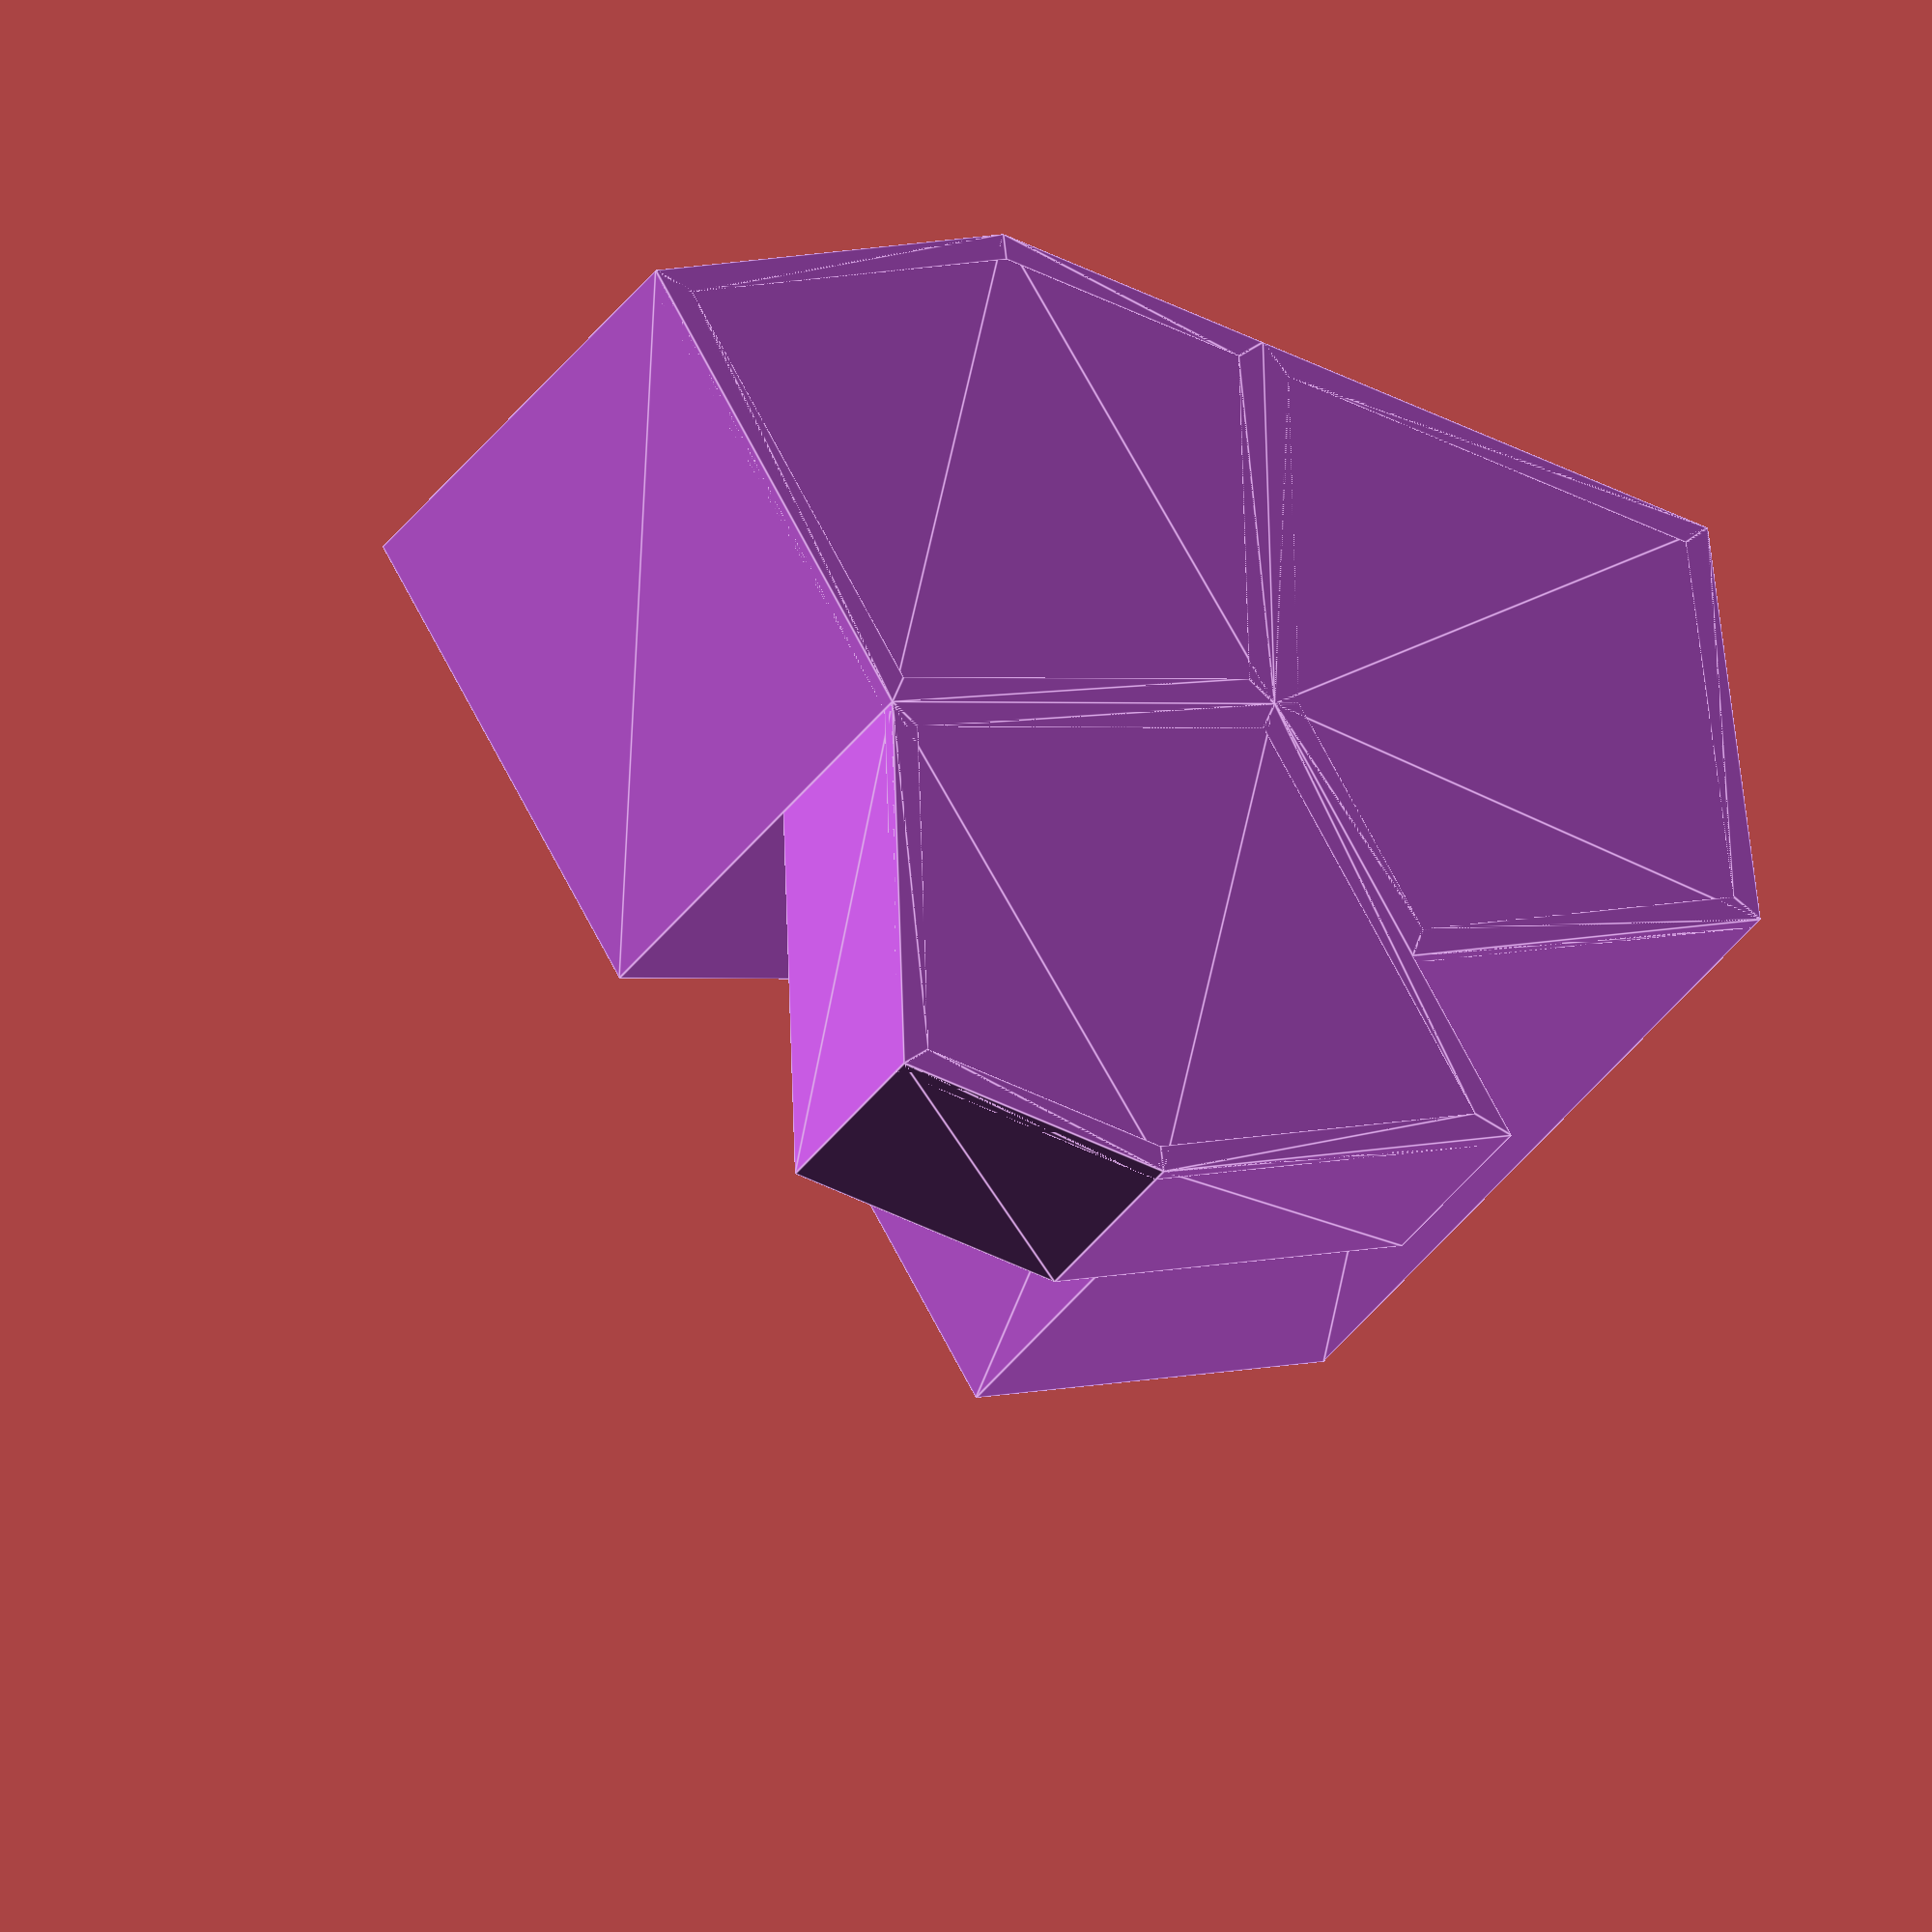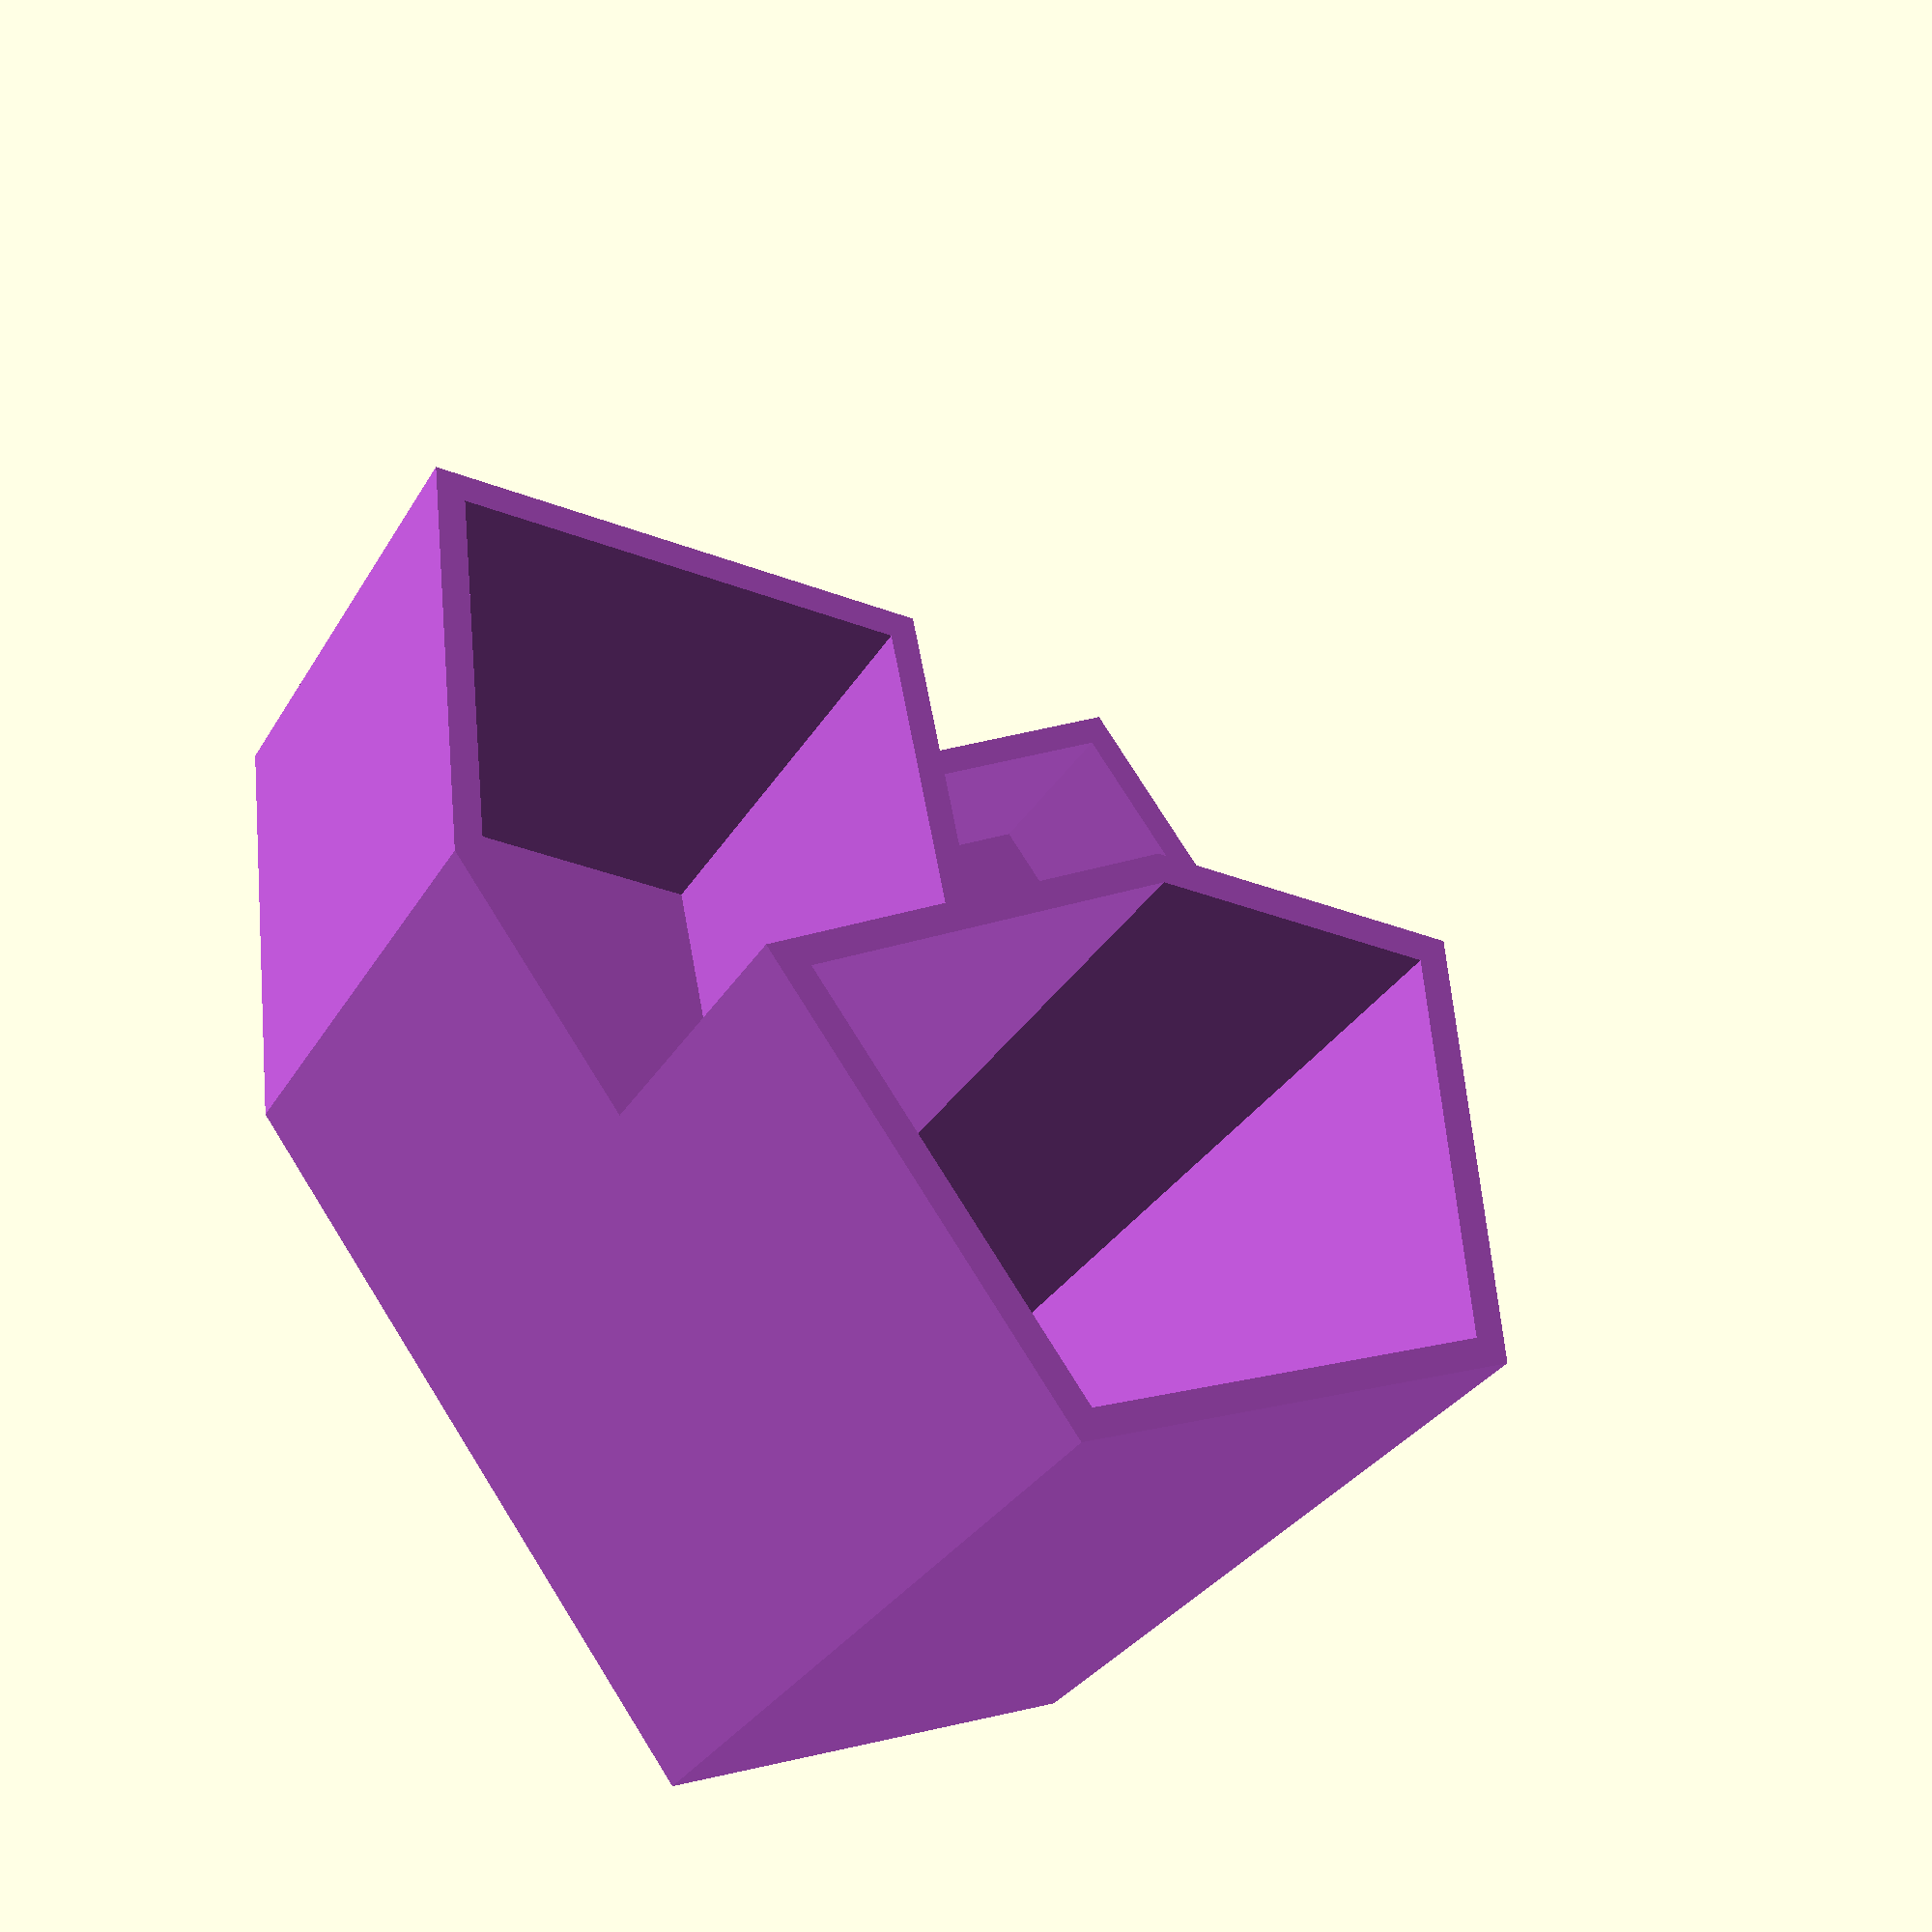
<openscad>
// mathgrrl Pentagon Tilings

// pentagon vertices, lattices, and offsets from Ed Pegg's Wolfram Demonstration
// http://demonstrations.wolfram.com/PentagonTilings/

// history of the fifteen pentagon classes from Wikipedia
// https://en.wikipedia.org/wiki/Pentagonal_tiling

// what is this business about there being a new pentagon that tiles the plane?
// http://www.zmescience.com/science/math/pentagon-tiles-surface-0342523454/

////////////////////////////////////////////////////////////////////////////////
// PENATGON PARAMETERS

/* [Pattern] */

// preview[view:south, tilt:top]

// SpoonUnit update
// allow deskSequence heights, when 0 to omit drawing that element instead of just zeroing the extrusion height

pentagon_type = "R2"; //["R1":Type 1 - Reinhardt 1918,"R2":Type 2 - Reinhardt 1918,"R3":Type 3 - Reinhardt 1918,"R4":Type 4 - Reinhardt 1918,"R5":Type 5 - Reinhardt 1918,"R6":Type 6 - Kershner 1968,"R7":Type 7 - Kershner 1968,"R8":Type 8 - Kershner 1968,"R9":Type 9 - Rice 1975,"R10":Type 10 - James 1975,"R11":Type 11 - Rice 1976,"R12":Type 12 - Rice 1976,"R13": Type 13 - Rice 1977,"R14":Type 14 - Stein 1985,"R15":Mann/McL/VonD 2015!]

output = "desk"; //["pentagon":Solid Pentagon,"border":Open Pentagon,"pattern":Pattern Group,"tessellation":Tessellation,"leveled":Leveled Tessellation,"emboss":Embossed Texture,"picture":Tessellation Picture,"cookie":Cookie Cutter,"shortbox":Short Box or Planter,"tallbox":Tall Box or Planter,"lid":Lid for Box or Planter,"desk":Desk Organizer,"desklid":Lids for Desk Organizer]

// convex initial conditions for each pentagon
// R1: AA = 70; BB = 140; b = 1; c = 0.5; e = 0.7;
// R2: AA = 150; BB = 100; b = 0.7; c = 0; e = 1.2;
AA_init = (pentagon_type =="R1")  ? 70 :
          (pentagon_type =="R2")  ? 150 :
          (pentagon_type =="R4")  ? 135 :
          (pentagon_type =="R5")  ? 120 :
          (pentagon_type =="R6")  ? 120 :
          (pentagon_type =="R7")  ? 150 :
          (pentagon_type =="R8")  ? 90 :
          (pentagon_type =="R10") ? 90 :
          (pentagon_type =="R11") ? 130 :
          (pentagon_type =="R12") ? 125 :
          (pentagon_type =="R13") ? 135 :
                                    0;
BB_init = (pentagon_type =="R1")  ? 140 :
          (pentagon_type =="R2")  ? 100 :
                                    0;                             
b_init  = (pentagon_type =="R1")  ? 1 :
          (pentagon_type =="R2")  ? 0.7 :
          (pentagon_type =="R3")  ? 0.5 :
          (pentagon_type =="R4")  ? 1.25 :
          (pentagon_type =="R5")  ? 0.5 :
          (pentagon_type =="R9")  ? 1.573 :
                                    0;
c_init  = (pentagon_type =="R1")  ? 0.5 :
                                    0;
e_init  = (pentagon_type =="R1")  ? 0.7 :
          (pentagon_type =="R2")  ? 1.2 :
                                    0;

// (applies to 1, 2, 4-8, 10-13) value:
first_angle_modifier = 0; // [-60:5:60]

// (applies to 1, 2) value:
second_angle_modifier = 0; // [-60:5:60]

// (applies to 1-5, 9) value:
first_length_modifier = 0; // [-1:.1:1]

// (applies to 1) value:
second_length_modifier = 0; // [-1:.1:1]

// (applies to 1, 2) value:
third_length_modifier = 0; // [-1:.1:1]

// add user modifiers to the initial values
AA_mod = AA_init + first_angle_modifier;
BB_mod = BB_init + second_angle_modifier;
b_mod  = b_init + first_length_modifier;
c_mod  = c_init + second_length_modifier;
e_mod  = e_init + third_length_modifier;

// stay within reasonable bounds
AA = (AA_mod < 0)   ? 0 :
     (AA_mod > 360) ? 360 : 
                      AA_mod;
BB = (BB_mod < 0)   ? 0 :
     (BB_mod > 360) ? 360 : 
                      BB_mod; 
b =  (b_mod < 0)    ? 0 :
     (b_mod > 2)    ? 2 : 
                      b_mod;
c =  (c_mod < 0)    ? 0 :
     (c_mod > 2)    ? 2 : 
                      c_mod;
e =  (e_mod < 0)    ? 0 :
     (e_mod > 2)    ? 2 : 
                      e_mod;
       
// check that everything is working       
//echo("initial",AA_init,BB_init,b_init,c_init,e_init);
//echo("modifiers",first_angle_modifier,second_angle_modifier,
//     first_length_modifier,second_length_modifier,third_length_modifier);
//echo("modified",AA_mod,BB_mod,b_mod,c_mod,e_mod);
//echo("final",AA,BB,b,c,e);

////////////////////////////////////////////////////////////////////////////////
// SCALE MODIFIERS

/* [Scaling] */

// Multiplicative scaling factor to modify pentagon widths in all models -- by default, pentagons print at diameters of approximately 7mm (embossed texture), 15mm (tessellations and patterns), 30mm (single pentagons), 45mm (cookie cutter and desk organizer boxes), and 60mm (standalone boxes)
scaleWidth = 1;

// Multiplicative scaling factor to modify pentagon heights in all models
scaleHeight = 1;

// Multiplicative scaling factor to modify wall thickness in all models
scaleThickness = 1;

////////////////////////////////////////////////////////////////////////////////
// ADVANCED MODIFIERS

/* [Advanced] */

// This sequence controls the heights of the pentagons within leveled patterns; must be a square-bracketed list of 12 numbers separated by commas
levelSequence = [1,2,3,4,5,6,7,8,9,10,11,12];

// Special sequence just for the desk organizer
deskSequence = [2,0,5,8,11,6,1,3,2,5,8,4];

// Number of horizontalCount repetitions of the pattern group
horizontalCount = 3;

// Number of verticalCount repetitions of the pattern group
verticalCount = 3;

////////////////////////////////////////////////////////////////////////////////
// FIXED MODEL PARAMETERS

/* [Hidden] */

// scaling factors:
// 15 is good for picture and tessellations
// 30 is good for single pentagons (2 x 15)
// 45 is good for cookies (3 x 15)
// 60 is good for boxes/planters (4 x 15)
pentagonSize = 15*scaleWidth;  

// keep pentagonHeight > latticeHeight
pentagonHeight = 2.5*scaleHeight;
latticeHeight = 1.5*scaleHeight;

borderThickness = .8*scaleThickness;
frameWidth = 120*1;
frameLength = 90*1;

neutralColor = "Gray";

////////////////////////////////////////////////////////////////////////////////
// RENDERS

if (pentagon_type=="R1")
    Output(R1,[R1,R1_2],R1xoff,R1yoff,"Crimson");
if (pentagon_type=="R2")
    Output(R2,[R2,R2_2,R2_3,R2_4],R2xoff,R2yoff,"MediumOrchid");
if (pentagon_type=="R3")
    Output(R3,[R3,R3_2,R3_3],R3xoff,R3yoff,"Purple");
if (pentagon_type=="R4")
    Output(R4,[R4,R4_2,R4_3,R4_4],R4xoff,R4yoff,"HotPink");
if (pentagon_type=="R5")
    Output(R5,[R5,R5_2,R5_3,R5_4,R5_5,R5_6],R5xoff,R5yoff,"Thistle");
if (pentagon_type=="R6")
    Output(R6,[R6,R6_2,R6_3,R6_4],R6xoff,R6yoff,"DarkOrange");
if (pentagon_type=="R7")
    Output(R7,[R7,R7_2,R7_3,R7_4,R7_5,R7_6,R7_7,R7_8],R7xoff,R7yoff,"Orange");
if (pentagon_type=="R8")
    Output(R8,[R8,R8_2,R8_3,R8_4,R8_5,R8_6,R8_7,R8_8],R8xoff,R8yoff,"Coral");
if (pentagon_type=="R9")
    Output(R9,[R9,R9_2,R9_3,R9_4,R9_5,R9_6,R9_7,R9_8],R9xoff,R9yoff,"OliveDrab");
if (pentagon_type=="R10")
    Output(R10,[R10,R10_2,R10_3,R10_4,R10_5,R10_6],R10xoff,R10yoff,"Olive");
if (pentagon_type=="R11")
    Output(R11,[R11,R11_2,R11_3,R11_4,R11_5,R11_6,R11_7,R11_8],R11xoff,R11yoff,"SeaGreen");
if (pentagon_type=="R12")
    Output(R12,[R12,R12_2,R12_3,R12_4,R12_5,R12_6,R12_7,R12_8],R12xoff,R12yoff,"MediumSeaGreen");
if (pentagon_type=="R13")
    Output(R13,[R13,R13_2,R13_3,R13_4,R13_5,R13_6,R13_7,R13_8],R13xoff,R13yoff,"LightGreen");
if (pentagon_type=="R14")
    Output(R14,[R14,R14_2,R14_3,R14_4,R14_5,R14_6],R14xoff,R14yoff,"PaleTurquoise");
if (pentagon_type=="R15")
    Output(R15,[R15,R15_2,R15_3,R15_4,R15_5,R15_6,R15_7,R15_8,R15_9,R15_10,R15_11,R15_12],R15xoff,R15yoff,"DodgerBlue");

////////////////////////////////////////////////////////////////////////////////
// OUTPUT MODULE

module Output(vertices,pattern,xoff,yoff,color){
    // one solid pentagon
    if (output=="pentagon"){
        pentagonSolid(vertices,2*pentagonSize,pentagonHeight,color);
    }
    // one open pentagon 
    if (output=="border"){
        pentagonBorder(vertices,2*pentagonSize,pentagonHeight,3*borderThickness,color);
    } 
    // full pattern group
    if (output=="pattern"){
        for(i=[0:len(pattern)-1]) 
            pentagonBorder(pattern[i],pentagonSize,latticeHeight,borderThickness,color);
    }  
    // tessellation with multiple copies of pattern group
    if (output=="tessellation"){
        chunkLattice(xoff,yoff,horizontalCount,verticalCount) 
            {for(i=[0:len(pattern)-1]) 
                pentagonBorder(pattern[i],pentagonSize,latticeHeight,borderThickness,color);}
    }
    // tessellating lattice chunk
    if (output=="leveled"){
        chunkLattice(xoff,yoff,horizontalCount,verticalCount) 
            {for(i=[0:len(pattern)-1]) 
                pentagonBorder(pattern[i],pentagonSize,levelSequence[i]*latticeHeight,borderThickness,color);}
    }
    // texture for using on other things
    if (output=="emboss"){
        difference(){
            chunkLattice(.5*xoff,.5*yoff,horizontalCount,verticalCount) 
                {for(i=[0:len(pattern)-1]) 
                    pentagonSolid(pattern[i],.5*pentagonSize,latticeHeight,color);}          
            translate([0,0,latticeHeight/2]) 
            chunkLattice(.5*xoff,.5*yoff,2*horizontalCount,2*verticalCount) 
                {for(i=[0:len(pattern)-1]) 
                    pentagonBorder(pattern[i],.5*pentagonSize,latticeHeight,borderThickness,neutralColor);}
        }   
    }
    // view tessellation in rectangular window
    if (output=="picture"){
        pentagonSolid(vertices,pentagonSize,pentagonHeight,color);
        frameLattice(xoff,yoff,8,8,color) 
            {for(i=[0:len(pattern)-1]) 
                pentagonBorder(pattern[i],pentagonSize,latticeHeight,borderThickness,neutralColor);}
    }
    // cookie cutter
    if (output=="cookie"){
        color(neutralColor)
        linear_extrude(latticeHeight)
            offset(r=3,$fn=24)
                projection()
                    pentagonBorder(vertices,3*pentagonSize,1,borderThickness);
        pentagonBorder(vertices,3*pentagonSize,5*pentagonHeight,borderThickness,color);
    }
    // short box or planter
    if (output=="shortbox"){
        pentagonSolid(vertices,4*pentagonSize,latticeHeight,color);
        pentagonBorder(vertices,4*pentagonSize,15*pentagonHeight,3*borderThickness,color);
    }
    // tall box or planter
    if (output=="tallbox"){
        pentagonSolid(vertices,4*pentagonSize,latticeHeight,color);
        pentagonBorder(vertices,4*pentagonSize,30*pentagonHeight,3*borderThickness,color);
    }
    // lid for boxes
    if (output=="lid"){
        mirror([1,0,0])
            pentagonSolid(vertices,4*pentagonSize,latticeHeight,color);
        mirror([1,0,0])
            color(color)
            difference(){
                translate([0,0,latticeHeight])
                    linear_extrude(2*pentagonHeight)
                        offset(r=-(3*borderThickness+1)) 
                        scale(4*pentagonSize)
                            polygon(points=vertices, paths=[[0,1,2,3,4]]);
                translate([0,0,latticeHeight+.1])
                    linear_extrude(2*pentagonHeight+.2)
                        offset(r=-(3*borderThickness+1)-borderThickness) 
                        scale(4*pentagonSize)
                            polygon(points=vertices, paths=[[0,1,2,3,4]]);         
            }
    }
    // desk organizer
    if (output=="desk"){
        for(i=[0:len(pattern)-1]){
            if (deskSequence[i]>0) {
                pentagonSolid(pattern[i],3*pentagonSize,latticeHeight,color);
                pentagonBorder(pattern[i],3*pentagonSize,4*deskSequence[i]*pentagonHeight,3*borderThickness,color);
            }
        }
    }
    // lid for organizer boxes
    if (output=="desklid"){
        mirror([1,0,0])
            pentagonSolid(vertices,3*pentagonSize,latticeHeight,color);
        mirror([1,0,0])
            color(color)
            difference(){
                translate([0,0,latticeHeight])
                    linear_extrude(2*pentagonHeight)
                        offset(r=-(3*borderThickness+1)) 
                        scale(3*pentagonSize)
                            polygon(points=vertices, paths=[[0,1,2,3,4]]);
                translate([0,0,latticeHeight+.1])
                    linear_extrude(2*pentagonHeight+.2)
                        offset(r=-(3*borderThickness+1)-borderThickness) 
                        scale(3*pentagonSize)
                            polygon(points=vertices, paths=[[0,1,2,3,4]]);         
            }
    }
}

////////////////////////////////////////////////////////////////////////////////
// PENTAGON AND LATTICE MODULES

module pentagonSolid(vertices,size,height,color){
    color(color)
    linear_extrude(height)
    scale(size)
        polygon(points=vertices, paths=[[0,1,2,3,4]]);
}

module pentagonBorder(vertices,size,height,thickness,color){
    color(color)
    linear_extrude(height)
    difference(){
        scale(size)
            polygon(points=vertices, paths=[[0,1,2,3,4]]);
        offset(r=-1*thickness) 
        scale(size)
            polygon(points=vertices, paths=[[0,1,2,3,4]]);
    }
}

module chunkLattice(xoff,yoff,xcount,ycount){
    S = pentagonSize;
    for (i=[0:xcount-1]){
        for (j=[0:ycount-1]){
            translate(S*i*xoff) 
            translate(S*j*yoff) 
                children();
        }
    }
}

module frameLattice(xoff,yoff,xcount,ycount,color){
    W = frameWidth;
    L = frameLength;
    S = pentagonSize;
    frame(color);
    intersection(){
        cube([W,L,10],center=true);
        for (i=[-1*xcount:xcount]){
            for (j=[-1*ycount:ycount]){
                translate(S*i*xoff) 
                translate(S*j*yoff) 
                children();
            }
        }
    }
}

// for framing the tessellation picture
module frame(color){
    L = frameLength;
    W = frameWidth;
    H = pentagonHeight;
    color(color){
        translate([0,-L/2,H/2]) cube([W+H,H,H],center=true);
        translate([0,L/2,H/2]) cube([W+H,H,H],center=true);
        translate([-W/2,0,H/2]) cube([H,L+H,H],center=true);
        translate([W/2,0,H/2]) cube([H,L+H,H],center=true);
    }
}

////////////////////////////////////////////////////////////////////////////////
// TYPE 1 PENTAGON DATA: Reinhardt 1918
// coordinates adapted from Ed Pegg's Wolfram demonstration
// http://demonstrations.wolfram.com/PentagonTilings/

R1scale = 1;

// main pentagon
R1 = R1scale*[
	[.5-b*cos(AA),b*sin(AA)],
    [.5-b*cos(AA)+c*cos(AA+BB),b*sin(AA)-c*sin(AA+BB)],
    [-.5-e*cos(AA),e*sin(AA)],
    [-.5,0],
    [.5,0]
]; 

// other pentagons in the pattern
R1_2 = R1scale*[
	[-.5+b*cos(AA),-b*sin(AA)],
    [-.5+b*cos(AA)-c*cos(AA+BB),-b*sin(AA)+c*sin(AA+BB)],
    [.5+e*cos(AA),-e*sin(AA)],
    [.5,0],
    [-.5,0]
]; 

// offsets
R1xoff = R1scale*
    [-1+b*cos(AA)-e*cos(AA),-b*sin(AA)+e*sin(AA)];
R1yoff = R1scale*
    [-b*cos(AA)-e*cos(AA)+c*cos(AA+BB),b*sin(AA)+e*sin(AA)-c*sin(AA+BB)]; 

////////////////////////////////////////////////////////////////////////////////
// TYPE 2 PENTAGON DATA: Reinhardt 1918
// coordinates adapted from Ed Pegg's Wolfram demonstration
// http://demonstrations.wolfram.com/PentagonTilings/

R2scale = .8;

// main pentagon
R2 = R2scale*[
    [.5*(b-2*cos(BB)),sin(BB)],
    [-.5*b+cos(AA)+e*cos(AA-BB),sin(AA)+e*sin(AA-BB)],
    [-.5*b+cos(AA),sin(AA)],
    [-.5*b,0],
    [.5*b,0]
];

// other pentagons in the pattern
R2_2 = R2scale*[
    [.5*(b-2*cos(AA)+2*b*cos(AA-BB)-2*cos(BB)),-sin(AA)+b*sin(AA-BB)+sin(BB)],
    [.5*b+e,0],
    [b/2,0],
    [.5*(b-2*cos(BB)),sin(BB)],
    [.5*(b+2*b*cos(AA-BB)-2*cos(BB)),b*sin(AA-BB)+sin(BB)]
];
R2_3 = R2scale*[
    [-.5*b+cos(AA)+e*cos(AA-BB),sin(AA)+e*sin(AA-BB)],
    [.5*(b-2*cos(BB)),sin(BB)],
    [.5*b+e*cos(AA-BB)-cos(BB),e*sin(AA-BB)+sin(BB)],
    [.5*b+cos(AA)+e*cos(AA-BB)-cos(BB),sin(AA)+e*sin(AA-BB)+sin(BB)],
    [-.5*b+cos(AA)+e*cos(AA-BB)-cos(BB),sin(AA)+e*sin(AA-BB)+sin(BB)]
];
R2_4 = R2scale*[
    [-.5*b+2*cos(AA)+(-b+e)*cos(AA-BB),2*sin(AA)+(-b+e)*sin(AA-BB)],
    [-.5*b-e+cos(AA)+e*cos(AA-BB)-cos(BB),sin(AA)+e*sin(AA-BB)+sin(BB)],
    [-b/2+cos(AA)+e*cos(AA-BB)-cos(BB),sin(AA)+e*sin(AA-BB)+sin(BB)],
    [-.5*b+cos(AA)+e*cos(AA-BB),sin(AA)+e*sin(AA-BB)],
    [-.5*b+cos(AA)+(-b+e)*cos(AA-BB),sin(AA)+(-b+e)*sin(AA-BB)]
];

// offsets
R2xoff = R2scale*
    [.5*b-cos(AA)+.5*(b+2*b*cos(AA-BB)-2*cos(BB)),-sin(AA)+b*sin(AA-BB)+sin(BB)];
R2yoff = R2scale*
    [b+e-2*cos(AA)+(b-e)*cos(AA-BB),-2*sin(AA)+(b-e)*sin(AA-BB)];
    
////////////////////////////////////////////////////////////////////////////////
// TYPE 3 PENTAGON DATA: Reinhardt 1918
// coordinates adapted from Ed Pegg's Wolfram demonstration
// http://demonstrations.wolfram.com/PentagonTilings/

R3scale = 1;

// main pentagon
R3 = R3scale*[
    [0,0],
    [.5,.5*sqrt(3)],
    [.5*b,-.5*sqrt(3)*(-2+b)],
    [-.5,sqrt(3)/2],
    [-b,0]
];

// other pentagons in the pattern
R3_2 = R3scale*[
    [-.5*3,.5*sqrt(3)],
    [-1,0],
    [-b,0],
    [-.5,.5*sqrt(3)],
    [.5*(-3+b),.5*sqrt(3)*(1+b)]
];
R3_3 = R3scale*[
    [0,sqrt(3)],
    [-1,sqrt(3)],
    [.5*(-3+b),.5*sqrt(3)*(1+b)],
    [-.5,.5*sqrt(3)],
    [.5*b,-.5*sqrt(3)*(-2+b)]
];

// offsets
R3xoff = R3scale*
    [.5*3,.5*sqrt(3)];
R3yoff = R3scale*
    [0,sqrt(3)];
    
////////////////////////////////////////////////////////////////////////////////
// TYPE 4 PENTAGON DATA: Reinhardt 1918
// coordinates adapted from Ed Pegg's Wolfram demonstration
// http://demonstrations.wolfram.com/PentagonTilings/  
    
R4scale = .7;

// main pentagon
R4 = R4scale*[
    [0,0],
    [0,1],
    [-b*sin(AA),1-b*cos(AA)],
    [b*(cos(AA)-sin(AA)),1-b*(cos(AA)+sin(AA))],
    [-1,0]
];

// other pentagons in the pattern
R4_2 = R4scale*[
    [0,0],
    [-1,0],
    [-1+b*cos(AA),-b*sin(AA)],
    [-1+b*(cos(AA)+sin(AA)),b*(cos(AA)-sin(AA))],
    [0,-1]
];
R4_3 = R4scale*[
    [0,0],
    [0,-1],
    [b*sin(AA),-1+b*cos(AA)],
    [-b*(cos(AA)-sin(AA)),-1+b*(cos(AA)+sin(AA))],
    [1,0]
];
R4_4 = R4scale*[
    [0,0],
    [1,0],
    [1-b*cos(AA),b*sin(AA)],
    [1-b*(cos(AA)+sin(AA)),-b*(cos(AA)-sin(AA))],
    [0,1]
];

// offsets
R4xoff = R4scale*
    [-1+b*(cos(AA)-sin(AA)),1-b*(cos(AA)+sin(AA))];
R4yoff = R4scale*
    [1-b*(cos(AA)+sin(AA)),1-b*(cos(AA)-sin(AA))];
    
////////////////////////////////////////////////////////////////////////////////
// TYPE 5 PENTAGON DATA: Reinhardt 1918
// coordinates adapted from Ed Pegg's Wolfram demonstration
// http://demonstrations.wolfram.com/PentagonTilings/  
    
R5scale = 1;

// main pentagon
R5 = R5scale*[
    [0,0],
    [1,0],
    [1-b*cos(AA),b*sin(AA)],
    [.5*(2-3*b*cos(AA)-sqrt(3)*b*sin(AA)),-.5*b*(sqrt(3)*cos(AA)-3*sin(AA))],
    [.5,.5*sqrt(3)]
];

// other pentagons in the pattern
R5_2 = R5scale*[
    [0,0],
    [.5,.5*sqrt(3)],
    [.5*(1-b*(cos(AA)+sqrt(3)*sin(AA))),.5*(sqrt(3)*(1-b*cos(AA))+b*sin(AA))],
    [.5-sqrt(3)*b*sin(AA),.5*sqrt(3)*(1-2*b*cos(AA))],
    [-.5,.5*sqrt(3)]
];
R5_3 = R5scale*[
    [0,0],
    [-.5,.5*sqrt(3)],
    [.5*(-1+b*cos(AA)-sqrt(3)*b*sin(AA)),.5*(sqrt(3)*(1-b*cos(AA))-b*sin(AA))],
    [.5*(-1+3*b*cos(AA)-sqrt(3)*b*sin(AA)),.5*(sqrt(3)-sqrt(3)*b*cos(AA)-3*b*sin(AA))],
    [-1,0]
];
R5_4 = R5scale*[
    [0,0],
    [-1,0],
    [-1+b*cos(AA),-b*sin(AA)],
    [.5*(-2+3*b*cos(AA)+sqrt(3)*b*sin(AA)),.5*b*(sqrt(3)*cos(AA)-3*sin(AA))],
    [-.5,-.5*sqrt(3)]
];
R5_5 = R5scale*[
    [0,0],
    [-.5,-.5*sqrt(3)],
    [.5*(-1+b*cos(AA)+sqrt(3)*b*sin(AA)),.5*(sqrt(3)*(-1+b*cos(AA))-b*sin(AA))],
    [-.5+sqrt(3)*b*sin(AA),.5*sqrt(3)*(-1+2*b*cos(AA))],
    [.5,-.5*sqrt(3)]     
];
R5_6 = R5scale*[
    [0,0],
    [.5,-.5*sqrt(3)],
    [.5*(1-b*cos(AA)+sqrt(3)*b*sin(AA)),.5*(sqrt(3)*(-1+b*cos(AA))+b*sin(AA))],
    [.5*(1-3*b*cos(AA)+sqrt(3)*b*sin(AA)),.5*(-sqrt(3)+sqrt(3)*b*cos(AA)+3*b*sin(AA))],
    [1,0]
];

// offsets
R5xoff = R5scale*
    [.5*(3-3*b*cos(AA)+sqrt(3)*b*sin(AA)),.5*(-sqrt(3)+sqrt(3)*b*cos(AA)+3*b*sin(AA))];
R5yoff = R5scale*
    [-sqrt(3)*b*sin(AA),sqrt(3)*(1-b*cos(AA))];
        
////////////////////////////////////////////////////////////////////////////////
// TYPE 6 PENTAGON DATA: Kershner 1968
// coordinates adapted from Ed Pegg's Wolfram demonstration
// http://demonstrations.wolfram.com/PentagonTilings/  

R6scale = .55;

// main pentagon
R6 = R6scale*[
    [.5,0],
    [.5-cos(AA),sin(AA)],
    [-cos(AA/2)-cos(AA),.5*cos(AA/4)/sin(AA/4)+sin(AA/2)+sin(AA)],
    [-.5-cos(AA/2),sin(AA/2)],
    [-.5,0]
];

// other pentagons in the pattern
R6_2 = R6scale*[
    [-.5-cos(AA/2),sin(AA/2)],
    [-.5-cos(AA/2)+cos(3*AA/2),sin(AA/2)-sin(3*AA/2)],
    [-1-cos(AA/2)+cos(AA)+cos(3*AA/2),.5*(-2*cos(3*AA/4)+cos(7*AA/4))*(1/sin(AA/4))],
    [-.5+cos(AA),-1*sin(AA)],
    [-.5,0]
];
R6_3 = R6scale*[
    [-.5,0],
    [-.5+cos(AA),-1*sin(AA)],
    [cos(AA/2)+cos(AA),-.5*cos(AA/4)/sin(AA/4)-sin(AA/2)-sin(AA)],
    [.5+cos(AA/2),-sin(AA/2)],
    [.5,0]
];
R6_4 = R6scale*[
    [.5+cos(AA/2),-1*sin(AA/2)],
    [.5+cos(AA/2)-cos(3*AA/2),-1*sin(AA/2)+sin(3*AA/2)],
    [1+cos(AA/2)-cos(AA)-cos(3*AA/2),-.5*(-2*cos(3*AA/4)+cos(7*AA/4))*(1/sin(AA/4))],
    [.5-cos(AA),sin(AA)],
    [.5,0]
];

// offsets
R6xoff = R6scale*
    [-1-2*cos(AA/2)+cos(3*AA/2),2*sin(AA/2)-sin(3*AA/2)];
R6yoff = R6scale*
    [.5-cos(AA/2)-2*cos(AA),.5*cos(AA/4)/sin(AA/4)+sin(AA/2)+2*sin(AA)];
    
////////////////////////////////////////////////////////////////////////////////
// TYPE 7 PENTAGON DATA: Kershner 1968
// coordinates adapted from Ed Pegg's Wolfram demonstration
// http://demonstrations.wolfram.com/PentagonTilings/  

R7scale = .9;

// main pentagon
R7denom = 4*(2+cos(AA)-cos(3*AA));
R7 = R7scale*[
    [1-cos(AA)/2,sin(AA)/2],
    [-1*cos(AA)/2,sin(AA)/2],
    [cos(AA)/2,-1*sin(AA)/2],
    [-1*cos(AA)/2,-3*sin(AA)/2],
    [-1*(-1+4*cos(AA)+cos(4*AA))/R7denom,(-2*sin(2*AA)-4*sin(3*AA)+sin(4*AA))/R7denom]
];

// other pentagons in the pattern
R7_2 = R7scale*[
    [-1*(-1+4*cos(AA)-8*cos(2*AA)-2*cos(3*AA)+cos(4*AA)+2*cos(5*AA))/R7denom,
        (4*sin(AA)+6*sin(2*AA)-2*sin(3*AA)+sin(4*AA)-2*sin(5*AA))/R7denom],
    [-1*(-3+2*cos(3*AA)+3*cos(4*AA)+2*cos(5*AA))/R7denom,
        -1*(-2*sin(2*AA)+6*sin(3*AA)+sin(4*AA)+2*sin(5*AA))/R7denom],
    [(-1+4*cos(3*AA)+cos(4*AA))/R7denom,(-4*sin(AA)+2*sin(2*AA)+3*sin(4*AA))/R7denom],
    [-1*cos(AA)/2,-3*sin(AA)/2],
    [-1*(-1+4*cos(AA)+cos(4*AA))/R7denom,(-2*sin(2*AA)-4*sin(3*AA)+sin(4*AA))/R7denom]
];
R7_3 = R7scale*[
    [-1*cos(AA)/2,-3*sin(AA)/2],
    [cos(AA)/2,-1*sin(AA)/2],
    [.5*(-2+cos(AA)),-1*sin(AA)/2],
    [-1+cos(AA)/2+cos(2*AA),-1*sin(AA)/2+sin(2*AA)],
    [(-1+4*cos(3*AA)+cos(4*AA))/R7denom,(-4*sin(AA)+2*sin(2*AA)+3*sin(4*AA))/R7denom]
];
R7_4 = R7scale*[
    [-1*(-1+2*cos(2*AA)+4*cos(3*AA)+cos(4*AA)-2*cos(6*AA))/R7denom,
        (-4*sin(AA)-8*sin(3*AA)+sin(4*AA)+2*sin(6*AA))/R7denom],
    [(cos(AA)*(-3*cos(AA)+cos(3*AA)+2*(cos(4*AA)+cos(5*AA))))/(R7denom/2),
        (-8*sin(AA)-2*sin(3*AA)+5*sin(4*AA)+2*(sin(5*AA)+sin(6*AA)))/R7denom],
    [(5-4*cos(AA)-2*cos(3*AA)+3*cos(4*AA)+2*cos(5*AA))/(-1*R7denom),
        -1*(4*sin(AA)-2*sin(2*AA)+2*sin(3*AA)+sin(4*AA)+2*sin(5*AA))/R7denom],
    [-1+cos(AA)/2+cos(2*AA),-1*sin(AA)/2+sin(2*AA)],
    [(-1+4*cos(3*AA)+cos(4*AA))/R7denom,(-4*sin(AA)+2*sin(2*AA)+3*sin(4*AA))/R7denom]
];
R7_5 = R7scale*[
    [.5*(-2+cos(AA)),-1*sin(AA)/2],
    [cos(AA)/2,-1*sin(AA)/2],
    [-1*cos(AA)/2,sin(AA)/2],
    [cos(AA)/2,3*sin(AA)/2],
    [(-1+4*cos(AA)+cos(4*AA))/R7denom,(2*sin(2*AA)+4*sin(3*AA)-sin(4*AA))/R7denom]
];
R7_6 = R7scale*[
    [(-1+4*cos(AA)-8*cos(2*AA)-2*cos(3*AA)+cos(4*AA)+2*cos(5*AA))/R7denom,
        -1*(4*sin(AA)+6*sin(2*AA)-2*sin(3*AA)+sin(4*AA)-2*sin(5*AA))/R7denom],
    [(cos(AA)*(-3*cos(AA)+3*cos(3*AA)+2*cos(4*AA)))/(R7denom/2),
        (-2*sin(2*AA)+6*sin(3*AA)+sin(4*AA)+2*sin(5*AA))/R7denom],
    [-1*(-1+4*cos(3*AA)+cos(4*AA))/R7denom,(4*sin(AA)-2*sin(2*AA)-3*sin(4*AA))/R7denom],
    [cos(AA)/2,3*sin(AA)/2],
    [(-1+4*cos(AA)+cos(4*AA))/R7denom,(2*sin(2*AA)+4*sin(3*AA)-sin(4*AA))/R7denom]
];
R7_7 = R7scale*[
    [cos(AA)/2,3*sin(AA)/2],
    [-1*cos(AA)/2,sin(AA)/2],
    [1-cos(AA)/2,sin(AA)/2],
    [-1*cos(AA)/2+2*sin(AA)*sin(AA),.5*(1-4*cos(AA))*sin(AA)],
    [-1*(-1+4*cos(3*AA)+cos(4*AA))/R7denom,(4*sin(AA)-2*sin(2*AA)-3*sin(4*AA))/R7denom]
];
R7_8 = R7scale*[
    [(-1+2*cos(2*AA)+4*cos(3*AA)+cos(4*AA)-2*cos(6*AA))/R7denom,
        -1*(-4*sin(AA)-8*sin(3*AA)+sin(4*AA)+2*sin(6*AA))/R7denom],
    [-1*(cos(AA)*(-3*cos(AA)+cos(3*AA)+2*(cos(4*AA)+cos(5*AA))))/(R7denom/2),
        (8*sin(AA)+2*sin(3*AA)-5*sin(4*AA)-2*(sin(5*AA)+sin(6*AA)))/R7denom],
    [(5-4*cos(AA)-2*cos(3*AA)+3*cos(4*AA)+2*cos(5*AA))/R7denom,
        (4*sin(AA)-2*sin(2*AA)+2*sin(3*AA)+sin(4*AA)+2*sin(5*AA))/R7denom],
    [-cos(AA)/2+2*sin(AA)*sin(AA),.5*(1-4*cos(AA))*sin(AA)],
    [-1*(-1+4*cos(3*AA)+cos(4*AA))/R7denom,(4*sin(AA)-2*sin(2*AA)-3*sin(4*AA))/R7denom]
];

// offsets
R7xoff = R7scale*
    [1+(2*cos(AA))/(-2-cos(AA)+cos(3*AA)),(sin(AA)-sin(3*AA))/(2+cos(AA)-cos(3*AA))];
R7yoff = R7scale*
    [-1*(sin(2*AA)*sin(4*AA))/(2+cos(AA)-cos(3*AA)),
        (-4*sin(AA)+sin(2*AA)-4*sin(3*AA)+2*sin(4*AA)+sin(6*AA))/(2*(2+cos(AA)-cos(3*AA)))];   
    
////////////////////////////////////////////////////////////////////////////////
// TYPE 8 PENTAGON DATA: Kershner 1968
// coordinates adapted from Ed Pegg's Wolfram demonstration
// http://demonstrations.wolfram.com/PentagonTilings/  

R8scale = .8;

// main pentagon
R8 = R8scale*[
    [-(1/2), 0], 
    [1/2, 0], 
    [1/2 - cos(AA), -1*sin(AA)], 
    [-(3/4) + 9/(4*(5 + 4*cos(AA/2))) - cos(AA), 
        (-5*(sin(AA/2) + sin(AA))- 2*sin((3*AA)/2))/(5 + 4*cos(AA/2))], 
    [-(1/2) - cos(AA/2), -1*sin(AA/2)]
];

// other pentagons in the pattern
R8_2 = R8scale*[
    [-((11 + 22*cos(AA/2) + 12*cos(AA))/(10 + 8*cos(AA/2))), 
        -((3*(3*sin(AA/2) + 2*sin(AA)))/(5 + 4*cos(AA/2)))], 
    [-((11 + 24*cos(AA/2) + 20*cos(AA) + 8*cos((3*AA)/2))/(10 + 8*cos(AA/2))), 
        -((2*(5*(sin(AA/2) + sin(AA)) + 2*sin((3*AA)/2)))/(5 + 4*cos(AA/2)))], 
    [-((3 + 14*cos(AA/2) + 20*cos(AA) + 8*cos((3*AA)/2))/(10 + 8*cos(AA/2))), 
        -(((11 + 20*cos(AA/2) + 8*cos(AA))*sin(AA/2))/(5 + 4*cos(AA/2)))], 
    [-((3 + 10*cos(AA/2) + 10*cos(AA) + 4*cos((3*AA)/2))/(10 + 8*cos(AA/2))), 
        (-5*(sin(AA/2) + sin(AA)) - 2*sin((3*AA)/2))/(5 + 4*cos(AA/2))], 
    [-(1/2) - cos(AA/2), -1*sin(AA/2)]
];
R8_3 = R8scale*[
    [1/2, 0], 
    [-(1/2), 0], 
    [-(1/2) + cos(AA), sin(AA)], 
    [3/4 - 9/(4*(5 + 4*cos(AA/2))) + cos(AA), 
        (5*(sin(AA/2) + sin(AA)) + 2*(sin((3*AA)/2)))/(5 + 4*cos(AA/2))], 
    [1/2 + cos(AA/2), sin(AA/2)]
];
R8_4 = R8scale*[
    [(11 + 22*cos(AA/2) + 12*cos(AA))/(10 + 8*cos(AA/2)), 
        (9*sin(AA/2) + 6*sin(AA))/(5 + 4*cos(AA/2))], 
    [(11 + 24*cos(AA/2) + 20*cos(AA) + 8*cos((3*AA)/2))/(10 + 8*cos(AA/2)), 
        (2*(5*(sin(AA/2) + sin(AA)) + 2*sin((3*AA)/2)))/(5 + 4*cos(AA/2))], 
    [(3 + 14*cos(AA/2) + 20*cos(AA) + 8*cos((3*AA)/2))/(10 + 8*cos(AA/2)), 
        ((11 + 20*cos(AA/2) + 8*cos(AA))*sin(AA/2))/(5 + 4*cos(AA/2))], 
    [(3 + 10*cos(AA/2) + 10*cos(AA) + 4*(cos((3*AA)/2)))/(10 + 8*cos(AA/2)), 
        (5*(sin(AA/2) + sin(AA)) + 2*sin((3*AA)/2))/(5 + 4*cos(AA/2))], 
    [1/2 + cos(AA/2), sin(AA/2)]
];
R8_5 = R8scale*[
    [-(1/2),0], 
    [-(1/2) - cos(AA/2), -1*sin(AA/2)], 
    [-(1/2) - cos(AA/2) + cos((3*AA)/2), 2*cos(AA)*sin(AA/2)], 
    [(-7 - 6*cos(AA/2) + 8*cos(AA) + 10*cos((3*AA)/2) + 4*cos(2*AA))/(10 + 8*cos(AA/2)), 
        (-1*sin(AA/2) + 4*sin(AA) + 5*sin((3*AA)/2) + 2*sin(2*AA))/(5 + 4*cos(AA/2))], 
    [-(1/2) + cos(AA), sin(AA)]
];
R8_6 = R8scale*[
    [(-11 - 22*cos(AA/2) - 10*cos(AA) + 8*cos((3*AA)/2) + 8*cos(2*AA))/(10 + 8*cos(AA/2)), 
        ((-5 + 8*cos(AA))*(sin(AA/2) + sin(AA)))/(5 + 4*cos(AA/2))], 
    [-((11 + 22*cos(AA/2) + 12*cos(AA))/(10 + 8*cos(AA/2))), 
        -((3*(3*sin(AA/2) + 2*sin(AA)))/(5 + 4*cos(AA/2)))], 
    [-(1/2) - cos(AA/2), -1*sin(AA/2)], 
    [-(1/2) - cos(AA/2) + cos((3*AA)/2), 2*cos(AA)*sin(AA/2)], 
    [(-11 - 20*cos(AA/2) - 2*cos(AA) + 16*cos((3*AA)/2) + 8*cos(2*AA))/(10 + 8*cos(AA/2)), 
        (2*(3*cos(AA/2) + 8*cos(AA) + 4*cos((3*AA)/2))*sin(AA/2))/(5 + 4*cos(AA/2))]
];
R8_7 = R8scale*[
    [1/2, 0], 
    [1/2 + cos(AA/2), sin(AA/2)], 
    [1/2 + cos(AA/2) - cos((3*AA)/2), -2*cos(AA)*sin(AA/2)], 
    [(7 + 6*cos(AA/2) - 8*cos(AA) - 10*cos((3*AA)/2) - 4*cos(2*AA))/(10 + 8*cos(AA/2)), 
        (sin(AA/2) - 4*sin(AA) - 5*sin((3*AA)/2) - 2*sin(2*AA))/(5 + 4*cos(AA/2))], 
    [1/2 - cos(AA), -1*sin(AA)]
];
R8_8 = R8scale*[
    [(11 + 22*cos(AA/2) + 10*cos(AA) - 8*cos((3*AA)/2) - 8*cos(2*AA))/(10 + 8*cos(AA/2)), 
        -(((-5 + 8*cos(AA))*(sin(AA/2) + sin(AA)))/(5 + 4*cos(AA/2)))], 
    [(11 + 22*cos(AA/2) + 12*cos(AA))/(10 + 8*cos(AA/2)), 
        (9*sin(AA/2) + 6*sin(AA))/(5 + 4*cos(AA/2))], 
    [1/2 + cos(AA/2), sin(AA/2)],
    [1/2 + cos(AA/2) - cos((3*AA)/2), -2*cos(AA)*sin(AA/2)], 
    [(11 + 20*cos(AA/2) + 2*cos(AA) - 16*cos((3*AA)/2) - 8*cos(2*AA))/(10 + 8*cos(AA/2)), 
        (8*sin(AA/2) + sin(AA) - 4*(2*sin((3*AA)/2) + sin(2*AA)))/(5 + 4*cos(AA/2))]
];

// offsets
R8xoff = R8scale*
    [(12*cos(AA/4)*cos(AA/4)*(cos(AA/2)+2*cos(AA)))/(5+4*cos(AA/2)),
        3*(4*sin(AA/2)+5*sin(AA)+2*sin(3*AA/2))/(5+4*cos(AA/2))];
R8yoff = R8scale*
    [(11+22*cos(AA/2)+11*cos(AA)-4*cos(3*AA/2)-4*cos(2*AA))/(5+4*cos(AA/2)),
        (18*sin(AA/2)+11*sin(AA)-4*(sin(3*AA/2)+sin(2*AA)))/(5+4*cos(AA/2))];    
        
////////////////////////////////////////////////////////////////////////////////
// TYPE 9 PENTAGON DATA: Rice 1975
// coordinates adapted from Ed Pegg's Wolfram demonstration
// http://demonstrations.wolfram.com/PentagonTilings/  

R9scale = .5;

// main pentagon
R9 = R9scale*[
    [0, -1*sqrt(-1 + b*b)], 
    [-1 + 2/(b*b)+ (2*(-1 + b*b))/(8- 5*b*b+ b*b*b*b), 
        (4*(-4+ b*b)*sqrt(-1 + b*b))/(b*b*(8- 5*b*b+ b*b*b*b))], 
    [2*(-1 + 1/(b*b)+ (-1 + b*b)/(8- 5*b*b+ b*b*b*b)), 
        -((sqrt(-1 + b*b)*(16+ 4*b*b- 5*b*b*b*b+ b*b*b*b*b*b))/(b*b*(8- 5*b*b+ b*b*b*b)))], 
    [-2+ 4/(b*b), (-1 - 4/(b*b))*sqrt(-1 + b*b)], 
    [-3+ 4/(b*b), -((4*sqrt(-1 + b*b))/(b*b))]
];

// other pentagons in the pattern
R9_2 = R9scale*[
    [4*(-1 + 1/(b*b)+ (-1 + b*b)/(8- 5*b*b+ b*b*b*b)), 
        -((sqrt(-1 + b*b)*(32- 5*b*b*b*b+ b*b*b*b*b*b))/(b*b*(8- 5*b*b+ b*b*b*b)))], 
    [-3+ 4/(b*b)+ (4*(-1 + b*b))/(8- 5*b*b+ b*b*b*b), 
        (8*(-4+ b*b) *sqrt(-1 + b*b))/(b*b*(8- 5*b*b+ b*b*b*b))], 
    [2*(-1 + 1/(b*b)+ (-1 + b*b)/(8- 5*b*b+ b*b*b*b)), 
        -((sqrt(-1 + b*b)*(16+ 4*b*b- 5*b*b*b*b+ b*b*b*b*b*b))/(b*b*(8- 5*b*b+ b*b*b*b)))], 
    [-2+ 4/(b*b), (-1 - 4/(b*b)) *sqrt(-1 + b*b)], 
    [-1 + 4/(b*b)+ (4*(-3+ b*b))/(8- 5*b*b+ b*b*b*b), 
        -((4*sqrt(-1 + b*b)*(8- 4*b*b+ b*b*b*b))/(b*b*(8- 5*b*b+ b*b*b*b)))]
];
R9_3 = R9scale*[
    [1, 0], 
    [0, -1*sqrt(-1 + b*b)], 
    [-1 + 2/(b*b)+ (2*(-1 + b*b))/(8- 5*b*b+ b*b*b*b), 
        (4*(-4+ b*b) *sqrt(-1 + b*b))/(b*b*(8- 5*b*b+ b*b*b*b))], 
    [-1 + (4*(-1 + b*b))/(8- 5*b*b+ b*b*b*b), 
        (4*(-3+ b*b) *sqrt(-1 + b*b))/(8- 5*b*b+ b*b*b*b)], 
    [-2+ 8/(8- 5*b*b+ b*b*b*b), 
        -((sqrt(-1 + b*b)*(16- 9*b*b+ b*b*b*b))/(8- 5*b*b+ b*b*b*b))]
];
R9_4 = R9scale*[
    [-3+ 4/(b*b)+ (4*(-1 + b*b))/(8- 5*b*b+ b*b*b*b), 
        (8*(-4+ b*b) *sqrt(-1 + b*b))/(b*b*(8- 5*b*b+ b*b*b*b))], 
    [2*(-1 + 1/(b*b)+ (-1 + b*b)/(8- 5*b*b+ b*b*b*b)), 
        -((sqrt(-1 + b*b)*(16+ 4*b*b- 5*b*b*b*b+ b*b*b*b*b*b))/(b*b*(8- 5*b*b+ b*b*b*b)))], 
    [-1 + 2/(b*b)+ (2*(-1 + b*b))/(8- 5*b*b+ b*b*b*b), 
        (4*(-4+ b*b) *sqrt(-1 + b*b))/(b*b*(8- 5*b*b+ b*b*b*b))], 
    [-1 + (4*(-1 + b*b))/(8- 5*b*b+ b*b*b*b), (4*(-3+ b*b) *sqrt(-1 + b*b))/(8- 5*b*b+ b*b*b*b)], 
    [(4*(-1 + b*b))/(8- 5*b*b+ b*b*b*b), 
        -((sqrt(-1 + b*b)*(20- 9*b*b+ b*b*b*b))/(8- 5*b*b+ b*b*b*b))]
];
R9_5 = R9scale*[
    [-6+ 12/(b*b)+ (4*(-7+ 3*b*b))/(8- 5*b*b+ b*b*b*b), 
        -((sqrt(-1 + b*b)*(-32+ 48*b*b- 13*b*b*b*b+ b*b*b*b*b*b))/(b*b*(8- 5*b*b+ b*b*b*b)))], 
    [-3+ 8/(b*b)+ (4*(-7+ 3*b*b))/(8- 5*b*b+ b*b*b*b), 
        (4*(-5+ b*b) *sqrt(-1 + b*b))/(8- 5*b*b+ b*b*b*b)], 
    [-4+ 8/(b*b)+ (8*(-2+ b*b))/(8- 5*b*b+ b*b*b*b), 
        -((sqrt(-1 + b*b)*(24- 9*b*b+ b*b*b*b))/(8- 5*b*b+ b*b*b*b))], 
    [4*(-1 + 1/(b*b)+ (-1 + b*b)/(8- 5*b*b+ b*b*b*b)), 
        -((sqrt(-1 + b*b)*(32- 5*b*b*b*b+ b*b*b*b*b*b))/(b*b*(8- 5*b*b+ b*b*b*b)))], 
    [-1 + 4/(b*b)+ (4*(-3+ b*b))/(8- 5*b*b+ b*b*b*b), 
        -((4*sqrt(-1 + b*b)*(8- 4*b*b+ b*b*b*b))/(b*b*(8- 5*b*b+ b*b*b*b)))]
];
R9_6 = R9scale*[
    [-2+ 4/(b*b)+ (4*(-1 + b*b))/(8- 5*b*b+ b*b*b*b), 
        -((sqrt(-1 + b*b)*(32- 5*b*b*b*b+ b*b*b*b*b*b))/(b*b*(8- 5*b*b+ b*b*b*b)))], 
    [-1 + 4/(b*b)+ (8*(-2+ b*b))/(8- 5*b*b+ b*b*b*b), 
        (4*(-8+ b*b) *sqrt(-1 + b*b))/(b*b*(8- 5*b*b+ b*b*b*b))], 
    [-4+ 8/(b*b)+ (8*(-2+ b*b))/(8- 5*b*b+ b*b*b*b), 
        -((sqrt(-1 + b*b)*(24- 9*b*b+ b*b*b*b))/(8- 5*b*b+ b*b*b*b))], 
    [4*(-1 + 1/(b*b)+ (-1 + b*b)/(8- 5*b*b+ b*b*b*b)), 
        -((sqrt(-1 + b*b)*(32- 5*b*b*b*b+ b*b*b*b*b*b))/(b*b*(8- 5*b*b+ b*b*b*b)))], 
    [-3+ 4/(b*b)+ (4*(-1 + b*b))/(8- 5*b*b+ b*b*b*b), 
        (8*(-4+ b*b) *sqrt(-1 + b*b))/(b*b*(8- 5*b*b+ b*b*b*b))]
];
R9_7 = R9scale*[
    [3- 8/(b*b)- (8*(-3+ b*b))/(8- 5*b*b+ b*b*b*b), 
        -((8*sqrt(-1 + b*b)*(8- 6*b*b+ b*b*b*b))/(b*b*(8- 5*b*b+ b*b*b*b)))], 
    [-(4/(b*b)) - (8*(-3+ b*b))/(8- 5*b*b+ b*b*b*b), 
        (sqrt(-1 + b*b)*(-32+ 20*b*b+ b*b*b*b- b*b*b*b*b*b))/(b*b*(8- 5*b*b+ b*b*b*b))], 
    [1 - 4/(b*b)- (4*(-3+ b*b))/(8- 5*b*b+ b*b*b*b), 
        -((4*sqrt(-1 + b*b)*(8- 6*b*b+ b*b*b*b))/(b*b*(8- 5*b*b+ b*b*b*b)))], 
    [1,0], 
    [-2+ 8/(8- 5*b*b+ b*b*b*b), -((sqrt(-1 + b*b)*(16- 9*b*b+ b*b*b*b))/(8- 5*b*b+ b*b*b*b))]
];
R9_8 = R9scale*[
    [-1,0], 
    [-2- (4*(-3+ b*b))/(8- 5*b*b+ b*b*b*b), 
        -((sqrt(-1 + b*b)*(4- 5*b*b+ b*b*b*b))/(8- 5*b*b+ b*b*b*b))], 
    [1 - 4/(b*b)- (4*(-3+ b*b))/(8- 5*b*b+ b*b*b*b), 
        -((4*sqrt(-1 + b*b)*(8- 6*b*b+ b*b*b*b))/(b*b*(8- 5*b*b+ b*b*b*b)))], 
    [1,0], 
    [0, -1*sqrt(-1 + b*b)]
];

// offsets
R9xoff = R9scale*
    [(4*(-1+b*b))/(8-5*b*b+b*b*b*b),(4*(-3+b*b)*sqrt(-1+b*b))/(8-5*b*b+b*b*b*b)];
R9yoff = R9scale*
    [-4+12/(b*b)+(8*(-5+2*b*b))/(8-5*b*b+b*b*b*b),
        (4*sqrt(-1+b*b)*(8-11*b*b+2*b*b*b*b))/(b*b*(8-5*b*b+b*b*b*b))];    
        
////////////////////////////////////////////////////////////////////////////////
// TYPE 10 PENTAGON DATA: James 1975
// coordinates adapted from Ed Pegg's Wolfram demonstration
// http://demonstrations.wolfram.com/PentagonTilings/  

R10scale = 1;

// main pentagon
R10 = R10scale*[
    [1, 0], 
    [(1/2)*(-1 + cos(AA) + 3*sin(AA)), 
        -((-2+ 2*cos(AA) + sin(AA))/(1 + sin(AA/2)/cos(AA/2)))], 
    [sin(AA)*(-1 + 3/(1 + sin(AA/2)/cos(AA/2))), 
        (1/2)*(-1 - cos(AA) + 3*sin(AA))], 
    [0, 1], 
    [0, 0]
];

// other pentagons in the pattern
R10_2 = R10scale*[
    [0,1], 
    [(-2+ 2*cos(AA) + sin(AA))/(1 + sin(AA/2)/cos(AA/2)), 
        (1/2)*(-1 + cos(AA) + 3*sin(AA))], 
    [(1/2)*(1 + cos(AA) - 3*sin(AA)), 
        sin(AA)*(-1 + 3/(1 + sin(AA/2)/cos(AA/2)))], 
    [-1, 0], 
    [0, 0]
];
R10_3 = R10scale*[
    [-1,0], 
    [(1/2)*(1 - cos(AA) - 3*sin(AA)), 
        (-2+ 2*cos(AA) + sin(AA))/(1 + sin(AA/2)/cos(AA/2))], 
    [sin(AA)*(1 - 3/(1 + sin(AA/2)/cos(AA/2))), 
        (1/2)*(1 + cos(AA) - 3*sin(AA))], 
    [0, -1], 
    [0, 0]
];
R10_4 = R10scale*[
    [0, -1], 
    [-((-2+ 2*cos(AA) + sin(AA))/(1 + sin(AA/2)/cos(AA/2))), 
        (1/2)*(1 - cos(AA) - 3*sin(AA))], 
    [(1/2)*(-1 - cos(AA) + 3*sin(AA)), 
        sin(AA)*(1 - 3/(1 + sin(AA/2)/cos(AA/2)))], 
    [1, 0], 
    [0,0]
];
R10_5 = R10scale*[
    [(1/2)*(-3+ cos(AA) + 6/(1 + cos(AA/2)/sin(AA/2)) + 3*sin(AA)), 
        -((cos(AA/2)*(-2+ 2*cos(AA) + sin(AA)))/(cos(AA/2) + sin(AA/2)))], 
    [(1/2)*(-1 + cos(AA) + 3*sin(AA)), 
        -((-2+ 2*cos(AA) + sin(AA))/(1 + sin(AA/2)/cos(AA/2)))], 
    [(-1 + cos(AA) + 2*sin(AA))/(1 + sin(AA/2)/cos(AA/2)), 
        (1/2)*(-1 - cos(AA) + 3*sin(AA))], 
    [(cos(AA/2)*(-1 + cos(AA) + 2*sin(AA)))/(cos(AA/2) + sin(AA/2)), 
        (cos(AA) + cos(AA/2)/sin(AA/2) + 2*sin(AA))/(1 + cos(AA/2)/sin(AA/2))], 
    [(3*sin(AA)*sin(AA))/(1 - cos(AA) + sin(AA)), 
        (3*sin(AA))/(1 + cos(AA/2)/sin(AA/2))]
];
R10_6 = R10scale*[
    [(1/2)*(3- cos(AA) - 6/(1 + cos(AA/2)/sin(AA/2)) - 3*sin(AA)), 
        (cos(AA/2)*(-2+ 2*cos(AA) + sin(AA)))/(cos(AA/2) + sin(AA/2))], 
    [(1/2)*(1 - cos(AA) - 3*sin(AA)), 
        (-2+ 2*cos(AA) + sin(AA))/(1 + sin(AA/2)/cos(AA/2))], 
    [-((-1 + cos(AA) + 2*sin(AA))/(1 + sin(AA/2)/cos(AA/2))), 
        (1/2)*(1 + cos(AA) - 3*sin(AA))], 
    [-((cos(AA/2)*(-1 + cos(AA) + 2*sin(AA)))/(cos(AA/2) + sin(AA/2))), 
        -((cos(AA) + cos(AA/2)/sin(AA/2) + 2*sin(AA))/(1 + cos(AA/2)/sin(AA/2)))], 
    [-((3*sin(AA)*sin(AA))/(1 - cos(AA) + sin(AA))), 
        -((3*sin(AA))/(1 + cos(AA/2)/sin(AA/2)))]
];

// offsets
R10xoff = R10scale*
    [-3+3*cos(AA)+6/(1+cos(AA/2)/sin(AA/2))+sin(AA),
        (1+2*cos(AA)+4*sin(AA))/(1+cos(AA/2)/sin(AA/2))];
R10yoff = R10scale*
    [(3-4*cos(AA))/(1+tan(AA/2)),
        -1*(sin(AA/2)+2*sin(3*AA/2))/(cos(AA/2)+sin(AA/2))];    

////////////////////////////////////////////////////////////////////////////////
// TYPE 11 PENTAGON DATA: Rice 1976
// coordinates adapted from Ed Pegg's Wolfram demonstration
// http://demonstrations.wolfram.com/PentagonTilings/  

R11scale = 1.05;

// main pentagon
R11 = R11scale*[
    [0, 0], 
    [sin(AA) + (3*sin(AA))/(-1 + 2*cos(AA)) - 2*sin(2*AA), 0], 
    [sin(AA) - sin(2*AA), cos(AA)*(1 + (4*sin(AA)*sin(AA))/(-1 + 2*cos(AA)))], 
    [-sin(2*AA), (4*cos(AA)*sin(AA)*sin(AA))/(-1 + 2*cos(AA))], 
    [0, (-2*cos(AA) + cos(2*AA))/(1 - 2*cos(AA))]
];

// other pentagons in the pattern
R11_2 = R11scale*[
    [0, 0], 
    [sin(AA) + (3*sin(AA))/(-1 + 2*cos(AA)) - 2*sin(2*AA), 0], 
    [sin(AA) - sin(2*AA), -cos(AA)*(1 + (4*sin(AA)*sin(AA))/(-1 + 2*cos(AA)))], 
    [-sin(2*AA), -((4*cos(AA)*sin(AA)*sin(AA))/(-1 + 2*cos(AA)))], 
    [0, -((-2*cos(AA) + cos(2*AA))/(1 - 2*cos(AA)))]
];
R11_3 = R11scale*[
    [(2- 6*cos(AA) + 3/(-1 + 2*cos(AA)))*sin(AA), (-2*cos(AA)*cos(AA)+ cos(3*AA))/(-1 + 2*cos(AA))], 
    [(1 - 2*cos(AA))*sin(AA), (-2*cos(AA)*cos(AA)+ cos(3*AA))/(-1 + 2*cos(AA))], 
    [sin(AA) + (3*sin(AA))/(-1 + 2*cos(AA)) - 2*sin(2*AA), -1 + 3/(1 - 2*cos(AA)) + 2*cos(2*AA)], 
    [(2- 4*cos(AA) + 3/(-1 + 2*cos(AA)))*sin(AA), -1 + 3/(1 - 2*cos(AA)) + cos(AA) + 2*cos(2*AA)], 
    [(2- 6*cos(AA) + 3/(-1 + 2*cos(AA)))*sin(AA), -1 + 3/(1 - 2*cos(AA)) + cos(AA) + cos(2*AA)]
];
R11_4 = R11scale*[
    [(2- 6*cos(AA) + 3/(-1 + 2*cos(AA)))*sin(AA), (-2*cos(AA)*cos(AA)+ cos(3*AA))/(-1 + 2*cos(AA))], 
    [(1 - 2*cos(AA))*sin(AA), (-2*cos(AA)*cos(AA)+ cos(3*AA))/(-1 + 2*cos(AA))], 
    [sin(AA) + (3*sin(AA))/(-1 + 2*cos(AA)) - 2*sin(2*AA), 0], 
    [(2- 4*cos(AA) + 3/(-1 + 2*cos(AA)))*sin(AA), -cos(AA)], 
    [(2- 6*cos(AA) + 3/(-1 + 2*cos(AA)))*sin(AA), -cos(AA) + cos(2*AA)]
];
R11_5 = R11scale*[
    [((-2+ 4*cos(AA) - 3*cos(2*AA))*sin(AA))/(-1 + 2*cos(AA)), 
        (2+ cos(AA) + 2*cos(2*AA) - 3*cos(3*AA))/(2- 4*cos(AA))], 
    [-2*sin(2*AA) + sin(3*AA), (1 + 2*cos(AA) - 3*cos(3*AA) + cos(4*AA))/(1 - 2*cos(AA))], 
    [(2- 3/(1 - 2*cos(AA)) - 4*cos(AA))*sin(AA), -2+ 3/(1 - 2*cos(AA)) + cos(AA) + 2*cos(2*AA)], 
    [(2- 3/(1 - 2*cos(AA)) - 4*cos(AA))*sin(AA), -1 + 3/(1 - 2*cos(AA)) + cos(AA) + 2*cos(2*AA)], 
    [sin(AA) + (3*sin(AA))/(-1 + 2*cos(AA)) - 2*sin(2*AA), -1 + 3/(1 - 2*cos(AA)) + 2*cos(2*AA)]
];
R11_6 = R11scale*[
    [((-2+ 4*cos(AA) - 3*cos(2*AA))*sin(AA))/(-1 + 2*cos(AA)), (2+ cos(AA) + 2*cos(2*AA) - 3*cos(3*AA))/(2- 4*cos(AA))], 
    [-2*sin(2*AA) + sin(3*AA), (1 + 2*cos(AA) - 3*cos(3*AA) + cos(4*AA))/(1 - 2*cos(AA))], 
    [-2*sin(2*AA) + sin(3*AA), (2*cos(2*AA) - 3*cos(3*AA) + cos(4*AA))/(1 - 2*cos(AA))], 
    [-sin(2*AA) + sin(3*AA), (cos(AA) - 4*cos(3*AA)*sin(AA/2)*sin(AA/2))/(1 - 2*cos(AA))], 
    [-sin(2*AA), (4*cos(AA)*sin(AA)*sin(AA))/(1 - 2*cos(AA))]
];
R11_7 = R11scale*[
    [(3*(sin(AA) - 2*sin(2*AA) + sin(3*AA)))/(2- 4*cos(AA)), (sin(AA)*sin(2*AA))/(-1 + 2*cos(AA))], 
    [(8*cos(AA)*sin(AA)*sin(AA)*sin(AA))/(-1 + 2*cos(AA)), -3*cos(AA) + 3/(-1 + 2*cos(AA)) - cos(2*AA) + cos(3*AA)], 
    [-sin(2*AA), (1 - 3*cos(AA) + cos(3*AA))/(1 - 2*cos(AA))], 
    [-sin(2*AA), (4*cos(AA)*sin(AA)*sin(AA))/(-1 + 2*cos(AA))], 
    [(1 - 2*cos(AA))*sin(AA), (1 + cos(2*AA) - cos(3*AA))/(-1 + 2*cos(AA))]
];
R11_8 = R11scale*[
    [(3*(sin(AA) - 2*sin(2*AA) + sin(3*AA)))/(2- 4*cos(AA)), (sin(AA)*sin(2*AA))/(-1 + 2*cos(AA))], 
    [(8*cos(AA)*sin(AA)*sin(AA)*sin(AA))/(-1 + 2*cos(AA)), -3*cos(AA) + 3/(-1 + 2*cos(AA)) - cos(2*AA) + cos(3*AA)], 
    [(8*cos(AA)*sin(AA)*sin(AA)*sin(AA))/(-1 + 2*cos(AA)), -cos(AA) - cos(2*AA) + cos(3*AA)], 
    [(sin(AA) - 3*sin(2*AA) + sin(3*AA) + sin(4*AA))/(1 - 2*cos(AA)), -4*cos(AA)*sin(AA)*sin(AA)], 
    [(2+ 3/(-1 + 2*cos(AA)))*sin(AA) - 2*sin(2*AA), -cos(AA)]
];

// offsets
R11xoff = R11scale*
    [(8*cos(AA)*sin(AA)*sin(AA)*sin(AA))/(-1+2*cos(AA)),
        -1*(8*(-1+cos(AA))*cos(AA)*sin(AA)*sin(AA))/(-1+2*cos(AA))];
R11yoff = R11scale*
    [((3-8*cos(AA)+4*cos(2*AA))*sin(AA))/(-1+2*cos(AA)),
        (1+3*cos(AA)-2*cos(3*AA))/(-1+2*cos(AA))];
        
////////////////////////////////////////////////////////////////////////////////
// TYPE 12 PENTAGON DATA: Rice 1976
// coordinates adapted from Ed Pegg's Wolfram demonstration
// http://demonstrations.wolfram.com/PentagonTilings/  

R12scale = .65;

// main pentagon
R12 = R12scale*[
    [0, 1], 
    [3*(cos(AA/4)/sin(AA/4)) - 4*sin(AA/2), 1], 
    [(4*cos(AA/4) + cos((3*AA)/4) + cos((5*AA)/4))*(1/sin(3*AA/4)), 
        1 + (1 + cos(AA) + cos((3*AA)/2))/(-cos(AA/2) + cos(AA))], 
    [(1/2)*(-(4/(1 + 2*cos(AA/2))) + (1/sin(AA/4))*(1/sin(AA/4)))*sin(AA), 
        2 + (1/(-1 + cos(AA/2)) + 1/((1/2) + cos(AA/2)))*cos(AA)], 
    [0, 2]
];

// other pentagons in the pattern
R12_2 = R12scale*[
    [0, 1], 
    [3*(cos(AA/4)/sin(AA/4)) - 4*sin(AA/2), 1], 
    [(4*cos(AA/4) + cos((3*AA)/4) + cos((5*AA)/4))*(1/sin(3*AA/4)), 
        (1 + cos(AA/2) + cos((3*AA)/2))/(cos(AA/2) - cos(AA))], 
    [1/2*(-(4/(1 + 2*cos(AA/2))) + (1/sin(AA/4))*(1/sin(AA/4)))*sin(AA), 
        ((-1 + 4*cos(AA/2))*cos(AA))/(cos(AA/2) - cos(AA))], 
    [0, 0]
];
R12_3 = R12scale*[
    [(8*cos(AA/4) + 4*cos((3*AA)/4) + 3*cos((5*AA)/4))*(1/sin(3*AA/4)), 
        1 + (1 + cos(AA) + cos((3*AA)/2))/(cos(AA/2) - cos(AA))], 
    [(4*cos(AA/4) + cos((3*AA)/4) + cos((5*AA)/4))*(1/sin(3*AA/4)), 
        1 + (1 + cos(AA) + cos((3*AA)/2))/(cos(AA/2) - cos(AA))], 
    [3*(cos(AA/4)/sin(AA/4)) - 4*sin(AA/2), 
        1 + (2*(1 + cos(AA) + cos((3*AA)/2)))/(cos(AA/2) - cos(AA))], 
    [3*(cos(AA/4)/sin(AA/4)) - 2*sin(AA/2), 
        (1 + 2*cos(AA/2) + 3*cos((3*AA)/2))/(cos(AA/2) - cos(AA))], 
    [(8*cos(AA/4) + 4*cos((3*AA)/4) + 3*cos((5*AA)/4))*(1/sin(3*AA/4)), 
        (1 + cos(AA) + cos((3*AA)/2))/(cos(AA/2) - cos(AA))]
];
R12_4 = R12scale*[
    [(8*cos(AA/4) + 4*cos((3*AA)/4) + 3*cos((5*AA)/4))*(1/sin(3*AA/4)), 
        1 + (1 + cos(AA) + cos((3*AA)/2))/(cos(AA/2) - cos(AA))], 
    [(4*cos(AA/4) + cos((3*AA)/4) + cos((5*AA)/4))*(1/sin(3*AA/4)), 
        1 + (1 + cos(AA) + cos((3*AA)/2))/(cos(AA/2) - cos(AA))], 
    [3*(cos(AA/4)/sin(AA/4)) - 4*sin(AA/2), 1], 
    [3*(cos(AA/4)/sin(AA/4)) - 2*sin(AA/2), 1 + 2*cos(AA/2)], 
    [(8*cos(AA/4) + 4*cos((3*AA)/4) + 3*cos((5*AA)/4))*(1/sin(3*AA/4)), 
        1 + (1 + cos(AA/2) + cos((3*AA)/2))/(cos(AA/2) - cos(AA))]
];
R12_5 = R12scale*[
    [(1/2)*(-3*cos(AA/4) - 4*cos((3*AA)/4) + cos((5*AA)/4))*(1/sin(3*AA/4)), 
        2 + 1/(-1 - 2*cos(AA/2)) + 1/(-1 + cos(AA/2)) + cos(AA/2)], 
    [(2*cos(AA/4) + cos((3*AA)/4) + 2*cos((5*AA)/4) + cos((7*AA)/4))*(1/sin(3*AA/4)), 
        (1 - cos(AA/2) + cos(AA) + cos((3*AA)/2) + cos(2*AA))/(-cos(AA/2) + cos(AA))], 
    [0, 2], 
    [0, 0], 
    [(-cos(AA/4) - 2*cos((3*AA)/4))*(1/sin(3*AA/4)), 
        2 + (2 + cos(AA/2))/(-cos(AA/2) + cos(AA))]
];
R12_6 = R12scale*[
    [(1/2)*(-3*cos(AA/4) - 4*cos((3*AA)/4) + cos((5*AA)/4))*(1/sin(3*AA/4)), 
        2 + 1/(-1 - 2*cos(AA/2)) + 1/(-1 + cos(AA/2)) + cos(AA/2)], 
    [(2*cos(AA/4) + cos((3*AA)/4) + 2*cos((5*AA)/4) + cos((7*AA)/4))*(1/sin(3*AA/4)), 
        (1 - cos(AA/2) + cos(AA) + cos((3*AA)/2) + cos(2*AA))/(-cos(AA/2) + cos(AA))], 
    [(2*cos(AA/4) + cos((3*AA)/4) + 2*cos((5*AA)/4) + cos((7*AA)/4))*(1/sin(3*AA/4)), 
        (cos(AA/2) + 3*cos(AA) + cos((3*AA)/2) + cos(2*AA))/(-cos(AA/2) + cos(AA))], 
    [(cos(AA/4) + cos((3*AA)/4) + 2*(cos((5*AA)/4) + cos((7*AA)/4)))*(1/sin(3*AA/4)), 
        (1 + 3*cos(AA) + 2*cos(2*AA))/(-cos(AA/2) + cos(AA))], 
    [(-2*(cos(AA/4) + cos((3*AA)/4)) + cos((5*AA)/4))*(1/sin(3*AA/4)), (1 + cos(AA) + 
        cos((3*AA)/2))/(-cos(AA/2) + cos(AA))]
];
R12_7 = R12scale*[
    [(1/2)*(11*cos(AA/4) + 8*cos((3*AA)/4) + 7*cos((5*AA)/4) + 4*cos((7*AA)/4))*(1/sin(3*AA/4)), 
        6 + 7*cos(AA/2) + 1/(1 + 2*cos(AA/2)) + 4*cos(AA) - (1/sin(AA/4))*(1/sin(AA/4))], 
    [(2*cos(AA/4) + cos((3*AA)/4) + 2*cos((5*AA)/4) + cos((7*AA)/4))*(1/sin(3*AA/4)), 
        (cos(AA/2) + 3*cos(AA) + cos((3*AA)/2) + cos(2*AA))/(-cos(AA/2) + cos(AA))], 
    [2*(2*cos(AA/4) + cos((3*AA)/4) + 2*cos((5*AA)/4) + cos((7*AA)/4))*(1/sin(3*AA/4)), 
        -((1/2))*(1 + 2*cos((3*AA)/2))*(1/sin(AA/4))*(1/sin(AA/4))], 
    [2*(2*cos(AA/4) + cos((3*AA)/4) + 2*cos((5*AA)/4) + cos((7*AA)/4))*(1/sin(3*AA/4)), 
        8 + 8*cos(AA/2) + 4*cos(AA) - 3/2*(1/sin(AA/4))*(1/sin(AA/4))], 
    [(5*cos(AA/4) + 4*(cos((3*AA)/4) + cos((5*AA)/4)) + 2*cos((7*AA)/4))*(1/sin(3*AA/4)), 
        6 + 8*cos(AA/2) + 1/(1 + 2*cos(AA/2)) + 4*cos(AA) - (1/sin(AA/4))*(1/sin(AA/4))]
];
R12_8 = R12scale*[
    [(1/2)*(11*cos(AA/4) + 8*cos((3*AA)/4) + 7*cos((5*AA)/4) + 4*cos((7*AA)/4))*(1/sin(3*AA/4)), 
        6 + 7*cos(AA/2) + 1/(1 + 2*cos(AA/2)) + 4*cos(AA) - (1/sin(AA/4))*(1/sin(AA/4))], 
    [(2*cos(AA/4) + cos((3*AA)/4) + 2*cos((5*AA)/4) + cos((7*AA)/4))*(1/sin(3*AA/4)), 
        (cos(AA/2) + 3*cos(AA) + cos((3*AA)/2) + cos(2*AA))/(-cos(AA/2) + cos(AA))], 
    [(2*cos(AA/4) + cos((3*AA)/4) + 2*cos((5*AA)/4) + cos((7*AA)/4))*(1/sin(3*AA/4)), 
        (1 - cos(AA/2) + cos(AA) + cos((3*AA)/2) + cos(2*AA))/(-cos(AA/2) + cos(AA))], 
    [(3*cos(AA/4) + cos((3*AA)/4) + 2*cos((5*AA)/4))*(1/sin(3*AA/4)), 
        (cos(AA) + 2*cos((3*AA)/2))/(-cos(AA/2) + cos(AA))], 
    [(6*cos(AA/4) + 4*cos((3*AA)/4) + 3*cos((5*AA)/4) + 2*cos((7*AA)/4))*(1/sin(3*AA/4)), 
        (3*cos(AA) + cos((3*AA)/2) + 2*cos(2*AA))/(-cos(AA/2) + cos(AA))]
];

// offsets
R12xoff = R12scale*
    [cos(AA/4)/sin(AA/4)+(2*(3+4*cos(AA/2))*sin(AA))/(1+2*cos(AA/2)),
        -8-10*cos(AA/2)+1/(1+2*cos(AA/2))-4*cos(AA)+2*(1/sin(AA/4))*(1/sin(AA/4))];
R12yoff = R12scale*
    [3*(cos(AA/4)/sin(AA/4))-2*sin(AA/2),1+2*cos(AA/2)];
    
////////////////////////////////////////////////////////////////////////////////
// TYPE 13 PENTAGON DATA: Rice 1977
// coordinates adapted from Ed Pegg's Wolfram demonstration
// http://demonstrations.wolfram.com/PentagonTilings/  

R13scale = .7;

// main pentagon
R13 = R13scale*[
    [(1/2)* (-3 + 3*cos(AA) + sin(AA)), (1/2)* (1 - cos(AA) + 3*sin(AA))], 
    [0,1], 
    [0, 0], 
    [-1, 0], 
    [-1 + 2*cos(AA), 2*sin(AA)]
];

// other pentagons in the pattern
R13_2 = R13scale*[
    [(1/2)* (-3 + 3*cos(AA) + sin(AA)), (1/2)* (1 - cos(AA) + 3*sin(AA))], 
    [-3 + 3*cos(AA) + sin(AA), -cos(AA) + 3*sin(AA)], 
    [3*(-1 + cos(AA)), 3*sin(AA)], 
    [-3 + 2*cos(AA), 2*sin(AA)], 
    [-1 + 2*cos(AA), 2*sin(AA)]
];
R13_3 = R13scale*[
    [(1/2)* (-3 + 3*cos(AA) + sin(AA)), (1/2)* (1 - cos(AA) + 3*sin(AA))], 
    [0, 1], 
    [sin(AA), 1 - cos(AA)], 
    [cos(AA) + sin(AA), 1 - cos(AA) + sin(AA)], 
    [-2 + cos(AA) + sin(AA), 1 - cos(AA) + sin(AA)]
];
R13_4 = R13scale*[
    [(1/2)* (-3 + 3*cos(AA) + sin(AA)), (1/2)* (1 - cos(AA) + 3*sin(AA))], 
    [-3 + 3*cos(AA) + sin(AA), -cos(AA) + 3*sin(AA)], 
    [-3 + 3*cos(AA) + sin(AA), 1 - cos(AA) + 3*sin(AA)], 
    [-2 + 3*cos(AA) + sin(AA), 1 - cos(AA) + 3*sin(AA)], 
    [-2 + cos(AA) + sin(AA), 1 - cos(AA) + sin(AA)]
];
R13_5 = R13scale*[
    [(1/2)* (1 - cos(AA) + 3*sin(AA)), (1/2)* (3 - 3*cos(AA) - sin(AA))], 
    [1, 0], 
    [0, 0], 
    [0, 1], 
    [2*sin(AA),1 - 2*cos(AA)]
];
R13_6 = R13scale*[
    [(1/2)* (1 - cos(AA) + 3*sin(AA)), (1/2)* (3 - 3*cos(AA) - sin(AA))], 
    [-cos(AA) + 3*sin(AA), 3 - 3*cos(AA) - sin(AA)], 
    [3*sin(AA), -3*(-1 + cos(AA))], 
    [2*sin(AA), 3 - 2*cos(AA)], 
    [2*sin(AA), 1 - 2*cos(AA)]
];
R13_7 = R13scale*[
    [(1/2)* (1 - cos(AA) + 3*sin(AA)), (1/2)* (3 - 3*cos(AA) - sin(AA))], 
    [1, 0], 
    [1 - cos(AA), -sin(AA)], 
    [1 - cos(AA) + sin(AA), -cos(AA) - sin(AA)], 
    [1 - cos(AA) + sin(AA), 2 - cos(AA) - sin(AA)]
];
R13_8 = R13scale*[
    [(1/2)* (1 - cos(AA) + 3*sin(AA)), (1/2)* (3 - 3*cos(AA) - sin(AA))], 
    [-cos(AA) + 3*sin(AA), 3 - 3*cos(AA) - sin(AA)], 
    [1 - cos(AA) + 3*sin(AA), 3 - 3*cos(AA) - sin(AA)], 
    [1 - cos(AA) + 3*sin(AA), 2 - 3*cos(AA) - sin(AA)], 
    [1 - cos(AA) + sin(AA), 2 - cos(AA) - sin(AA)]
];

// offsets
R13xoff = R13scale*
    [1-cos(AA)-sin(AA),-1+cos(AA)-sin(AA)];
R13yoff = R13scale*
    [3*(-1+cos(AA))-3*sin(AA),3*(-1+cos(AA))+3*sin(AA)];
        
////////////////////////////////////////////////////////////////////////////////
// TYPE 14 PENTAGON DATA: Stein 1985
// coordinates adapted from Ed Pegg's Wolfram demonstration
// http://demonstrations.wolfram.com/PentagonTilings/  

R14scale = .52;

// main pentagon
R14 = R14scale*[
    [(1/8)* (-3 + sqrt(57)), 3.51623], 
    [(1/8)* (-9 + 3 *sqrt(57)), 1.87118], 
    [1, 0], 
    [0, 0], 
    [0, 2.6937]
];

// other pentagons in the pattern
R14_2 = R14scale*[
    [(1/8)* (3 - sqrt(57)), 3.51623], 
    [(1/8)* (9 - 3 *sqrt(57)), 1.87118], 
    [-1, 0], 
    [0, 0], 
    [0, 2.6937]
];
R14_3 = R14scale*[
    [(1/4)* (1 + sqrt(57)), -1.64505], 
    [1, 0], 
    [(1/8)* (-9 + 3 *sqrt(57)), 1.87118], 
    [(1/8)* (-1 + 3 *sqrt(57)), 1.87118], 
    [(1/8)* (-1 + 3 *sqrt(57)), -0.822525]
];
R14_4 = R14scale*[
    [(1/2)* (-1 + sqrt(57)), -1.64505], 
    [(1/4)* (-5 + 3 *sqrt(57)), 0], 
    [(1/8)* (7 + 3 *sqrt(57)), 1.87118], 
    [(1/8)* (-1 + 3 *sqrt(57)), 1.87118], 
    [(1/8)* (-1 + 3 *sqrt(57)), -0.822525]
];
R14_5 = R14scale*[
    [(1/8)* (7 + 3 *sqrt(57)), 1.87118], 
    [(1/8)* (-9 + 3 *sqrt(57)), 1.87118], 
    [(1/8)* (-3 + sqrt(57)), 3.51623], 
    [(1/4)* (-3 + sqrt(57)), 4.33875], 
    [(1/16)* (31 + 3 *sqrt(57)), 2.80676]
];
R14_6 = R14scale*[
    [-1,0],
    [1,0],
    [(1/4)* (1+sqrt(57)), -1.64505],
    [(1/8)* (5+sqrt(57)), -2.46757],
    [(3/16)* (-11+sqrt(57)), -0.935588]
];

// offsets
R14xoff = R14scale*
    [(1/2)* (1-sqrt(57)), 4.33875];
R14yoff = R14scale*
    [(1/16)* (21+sqrt(57)), 5.27434];   
    
////////////////////////////////////////////////////////////////////////////////
// TYPE 15 PENTAGON DATA: Mann/McLoud/VonDerau 2015!!
// coordinates adapted from Ed Pegg's Wolfram demonstration
// http://demonstrations.wolfram.com/PentagonTilings/  

R15scale = .165;
R15shift = [-1,23];

// main pentagon
R15 = R15scale*[
    R15shift+[2 - sqrt(3), -17 - 6 * sqrt(3)], 
    R15shift+[6 - sqrt(3), -17 - 6 * sqrt(3)], 
    R15shift+[3 * (2 + sqrt(3)), -13 - 6 * sqrt(3)], 
    R15shift+[6 + sqrt(3), -11 - 6 * sqrt(3)], 
    R15shift+[2 - sqrt(3), -13 - 6 * sqrt(3)]
];

// other pentagons in the pattern
R15_2 = R15scale*[
    R15shift+[-sqrt(3), -13 - 4 * sqrt(3)], 
    R15shift+[sqrt(3), -11 - 4 * sqrt(3)], 
    R15shift+[8 + sqrt(3), -11 - 4 * sqrt(3)], 
    R15shift+[6 + sqrt(3), -11 - 6 * sqrt(3)], 
    R15shift+[2 - sqrt(3), -13 - 6 * sqrt(3)]
];
R15_3 = R15scale*[
    R15shift+[6 + sqrt(3), -11 - 6 * sqrt(3)], 
    R15shift+[8 + sqrt(3), -11 - 4 * sqrt(3)], 
    R15shift+[8 + 5 * sqrt(3), -7 - 4 * sqrt(3)], 
    R15shift+[8 + 5 * sqrt(3), -11 - 4 * sqrt(3)], 
    R15shift+[3 * (2 + sqrt(3)), -13 - 6 * sqrt(3)]
];
R15_4 = R15scale*[
    R15shift+[-sqrt(3), -13 - 4 * sqrt(3)], 
    R15shift+[-2 - sqrt(3), -13 - 2 * sqrt(3)], 
    R15shift+[-2 - sqrt(3), -5 - 2 * sqrt(3)], 
    R15shift+[-2 + sqrt(3), -7 - 2 * sqrt(3)], 
    R15shift+[sqrt(3), -11 - 4 * sqrt(3)]
];
R15_5 = R15scale*[
    R15shift+[4 + sqrt(3), -11 - 4 * sqrt(3)], 
    R15shift+[4 + sqrt(3), -7 - 4 * sqrt(3)], 
    R15shift+[sqrt(3), -7], 
    R15shift+[-2 + sqrt(3), -7 - 2 * sqrt(3)], 
    R15shift+[sqrt(3), -11 - 4 * sqrt(3)]
];
R15_6 = R15scale*[
    R15shift+[-2 + sqrt(3), -7 - 2 * sqrt(3)], 
    R15shift+[sqrt(3), -7], 
    R15shift+[sqrt(3), 1], 
    R15shift+[-sqrt(3), -1], 
    R15shift+[-2 - sqrt(3), -5 - 2 * sqrt(3)]
];
R15_7 = R15scale*[
    R15shift+[-2 + sqrt(3), 17 + 6 * sqrt(3)], 
    R15shift+[-6 + sqrt(3), 17 + 6 * sqrt(3)], 
    R15shift+[-3 * (2 + sqrt(3)), 13 + 6 * sqrt(3)], 
    R15shift+[-6 - sqrt(3), 11 + 6 * sqrt(3)], 
    R15shift+[-2 + sqrt(3), 13 + 6 * sqrt(3)]
];
R15_8 = R15scale*[
    R15shift+[sqrt(3), 13 + 4 * sqrt(3)], 
    R15shift+[-sqrt(3), 11 + 4 * sqrt(3)], 
    R15shift+[-8 - sqrt(3), 11 + 4 * sqrt(3)], 
    R15shift+[-6 - sqrt(3), 11 + 6 * sqrt(3)], 
    R15shift+[-2 + sqrt(3), 13 + 6 * sqrt(3)]
];
R15_9 = R15scale*[
    R15shift+[-6 - sqrt(3), 11 + 6 * sqrt(3)], 
    R15shift+[-8 - sqrt(3), 11 + 4 * sqrt(3)], 
    R15shift+[-8 - 5 * sqrt(3), 7 + 4 * sqrt(3)], 
    R15shift+[-8 - 5 * sqrt(3), 11 + 4 * sqrt(3)], 
    R15shift+[-3 * (2 + sqrt(3)), 13 + 6 * sqrt(3)]
];
R15_10 = R15scale*[
    R15shift+[sqrt(3),13 + 4 * sqrt(3)], 
    R15shift+[2 + sqrt(3), 13 + 2 * sqrt(3)], 
    R15shift+[2 + sqrt(3), 5 + 2 * sqrt(3)], 
    R15shift+[2 - sqrt(3), 7 + 2 * sqrt(3)], 
    R15shift+[-sqrt(3), 11 + 4 * sqrt(3)]
];
R15_11 = R15scale*[
    R15shift+[-4 - sqrt(3), 11 + 4 * sqrt(3)], 
    R15shift+[-4 - sqrt(3), 7 + 4 * sqrt(3)], 
    R15shift+[-sqrt(3), 7], 
    R15shift+[2 - sqrt(3), 7 + 2 * sqrt(3)], 
    R15shift+[-sqrt(3), 11 + 4 * sqrt(3)]
];
R15_12 = R15scale*[
    R15shift+[2 - sqrt(3), 7 + 2 * sqrt(3)], 
    R15shift+[-sqrt(3), 7], 
    R15shift+[-sqrt(3), -1], 
    R15shift+[sqrt(3), 1], 
    R15shift+[2 + sqrt(3), 5 + 2 * sqrt(3)]
];

// offsets
R15xoff = R15scale*
    [2*(1+sqrt(3)),2*(3+sqrt(3))];
R15yoff = R15scale*
    [2*(-8-5*sqrt(3)),2*(9+4*sqrt(3))]; 
</openscad>
<views>
elev=212.1 azim=171.8 roll=27.7 proj=o view=edges
elev=209.1 azim=54.3 roll=204.5 proj=p view=wireframe
</views>
